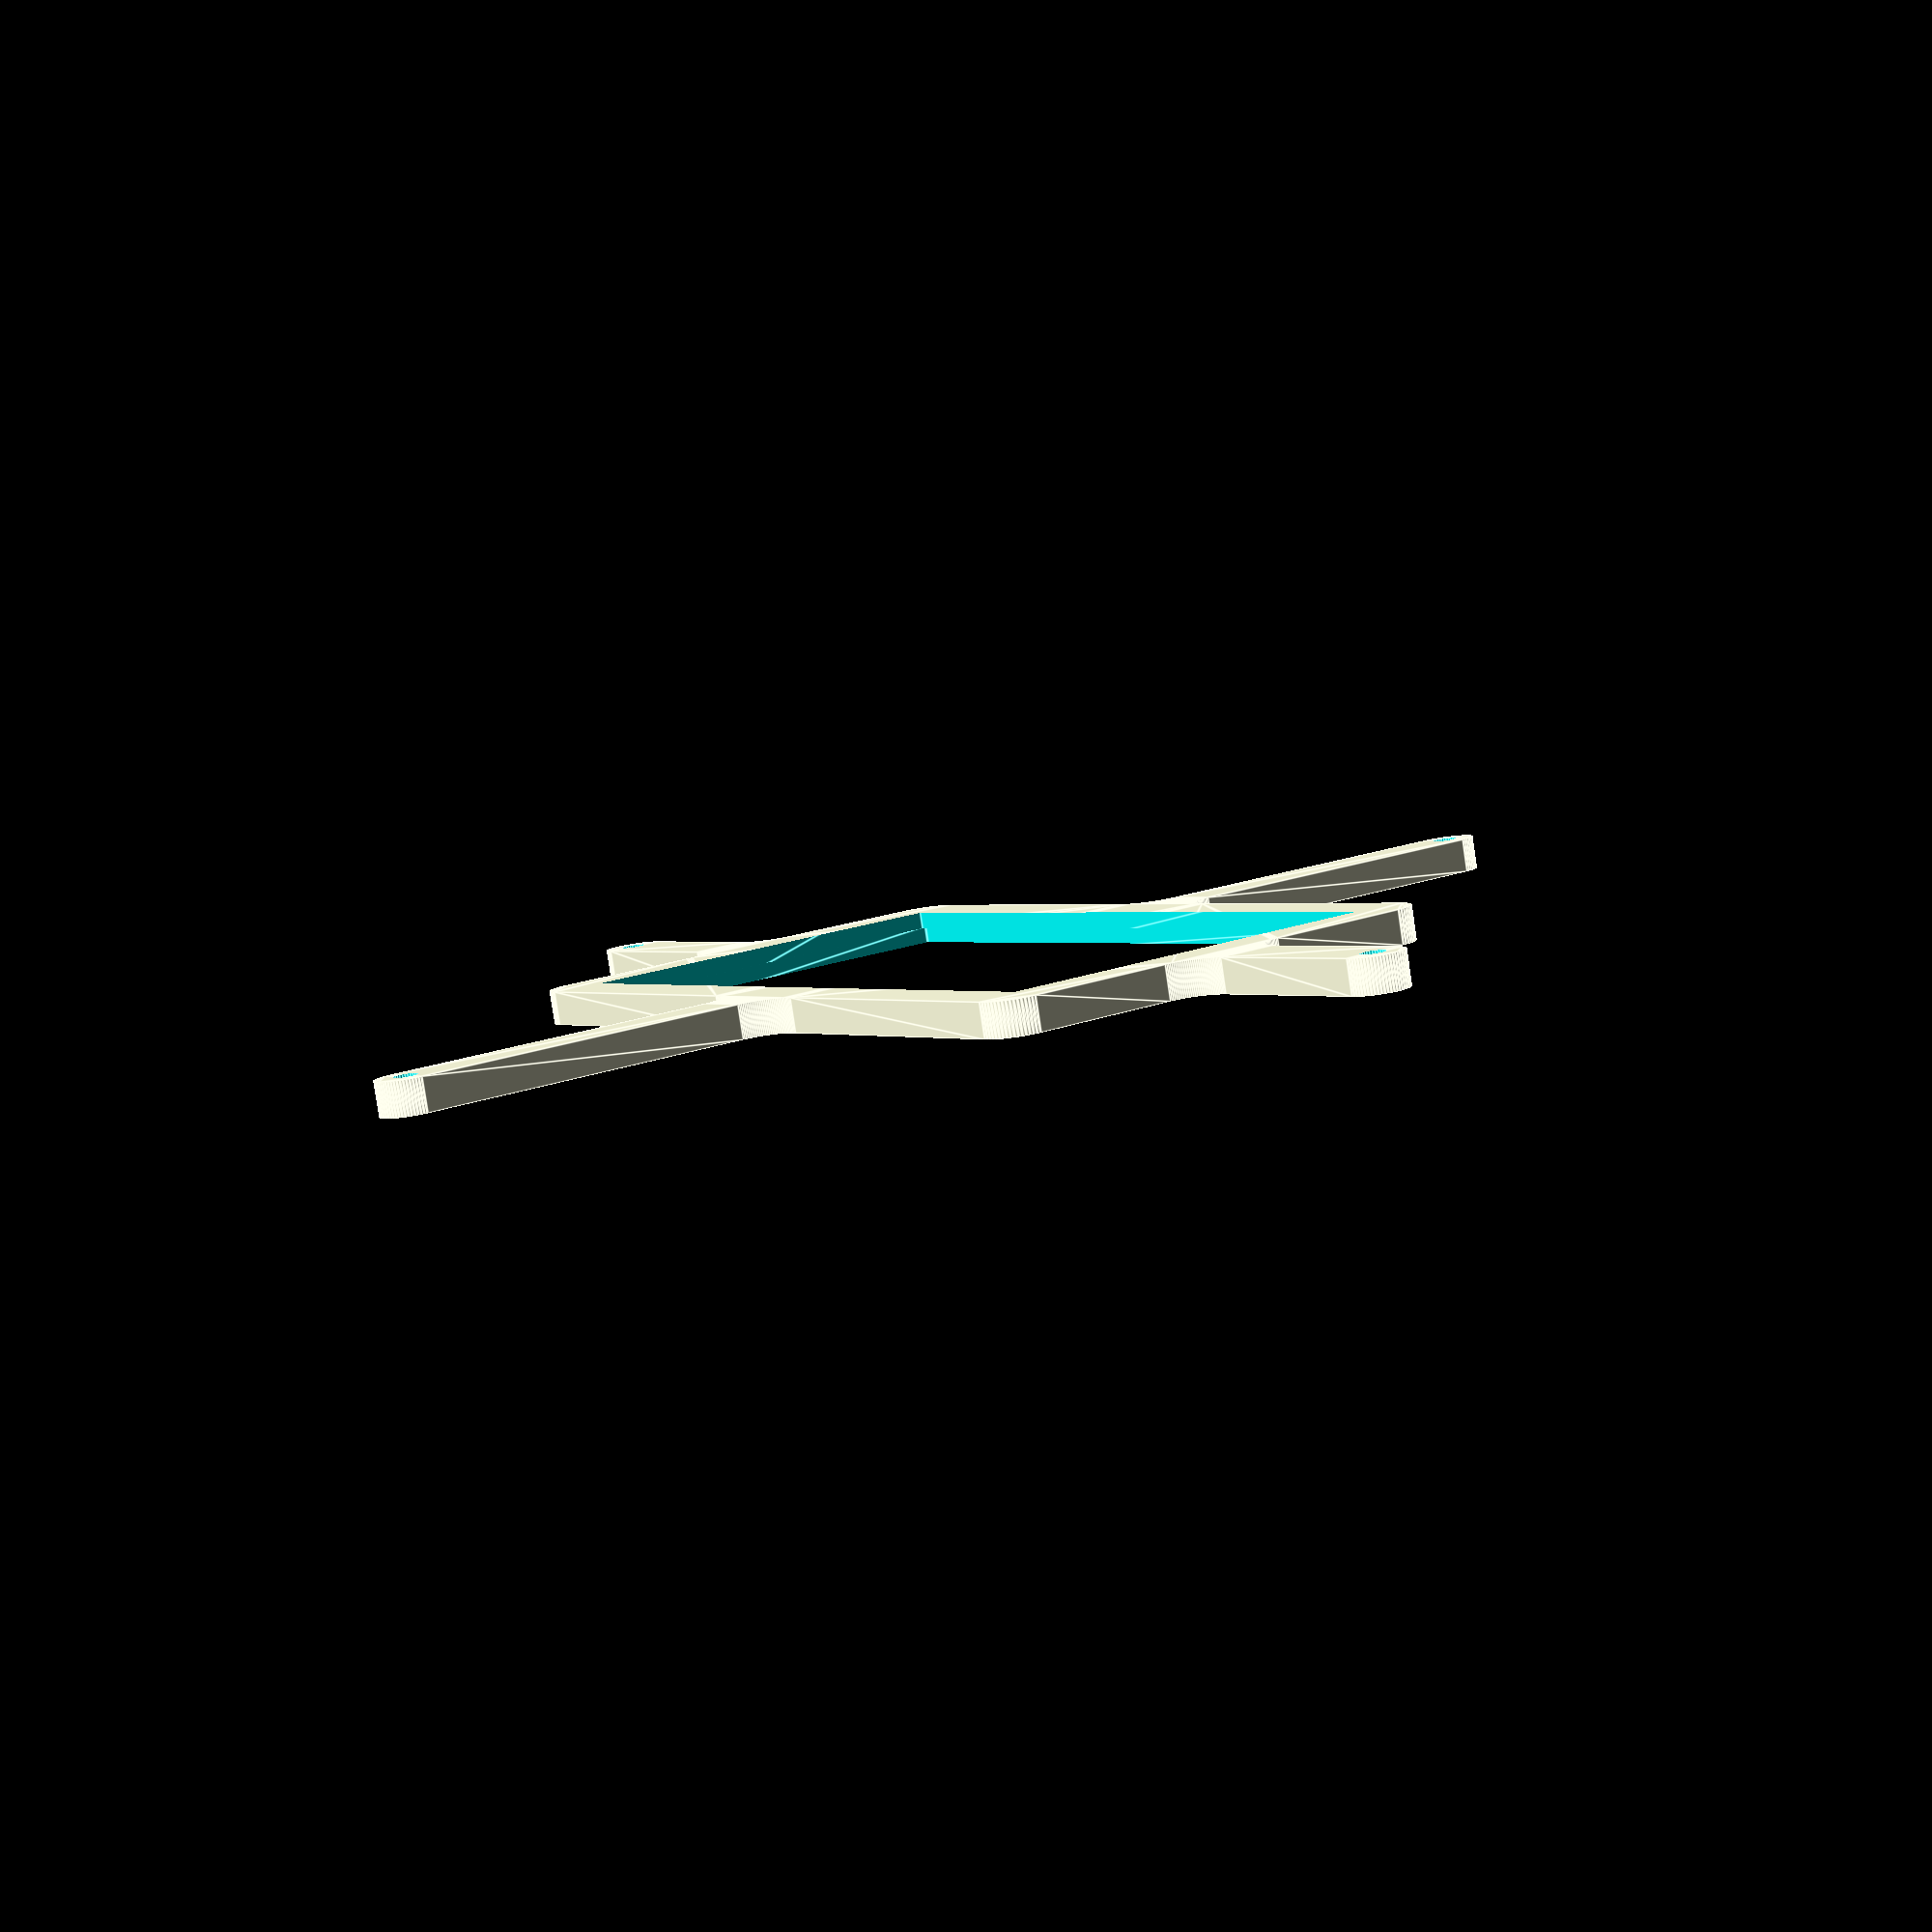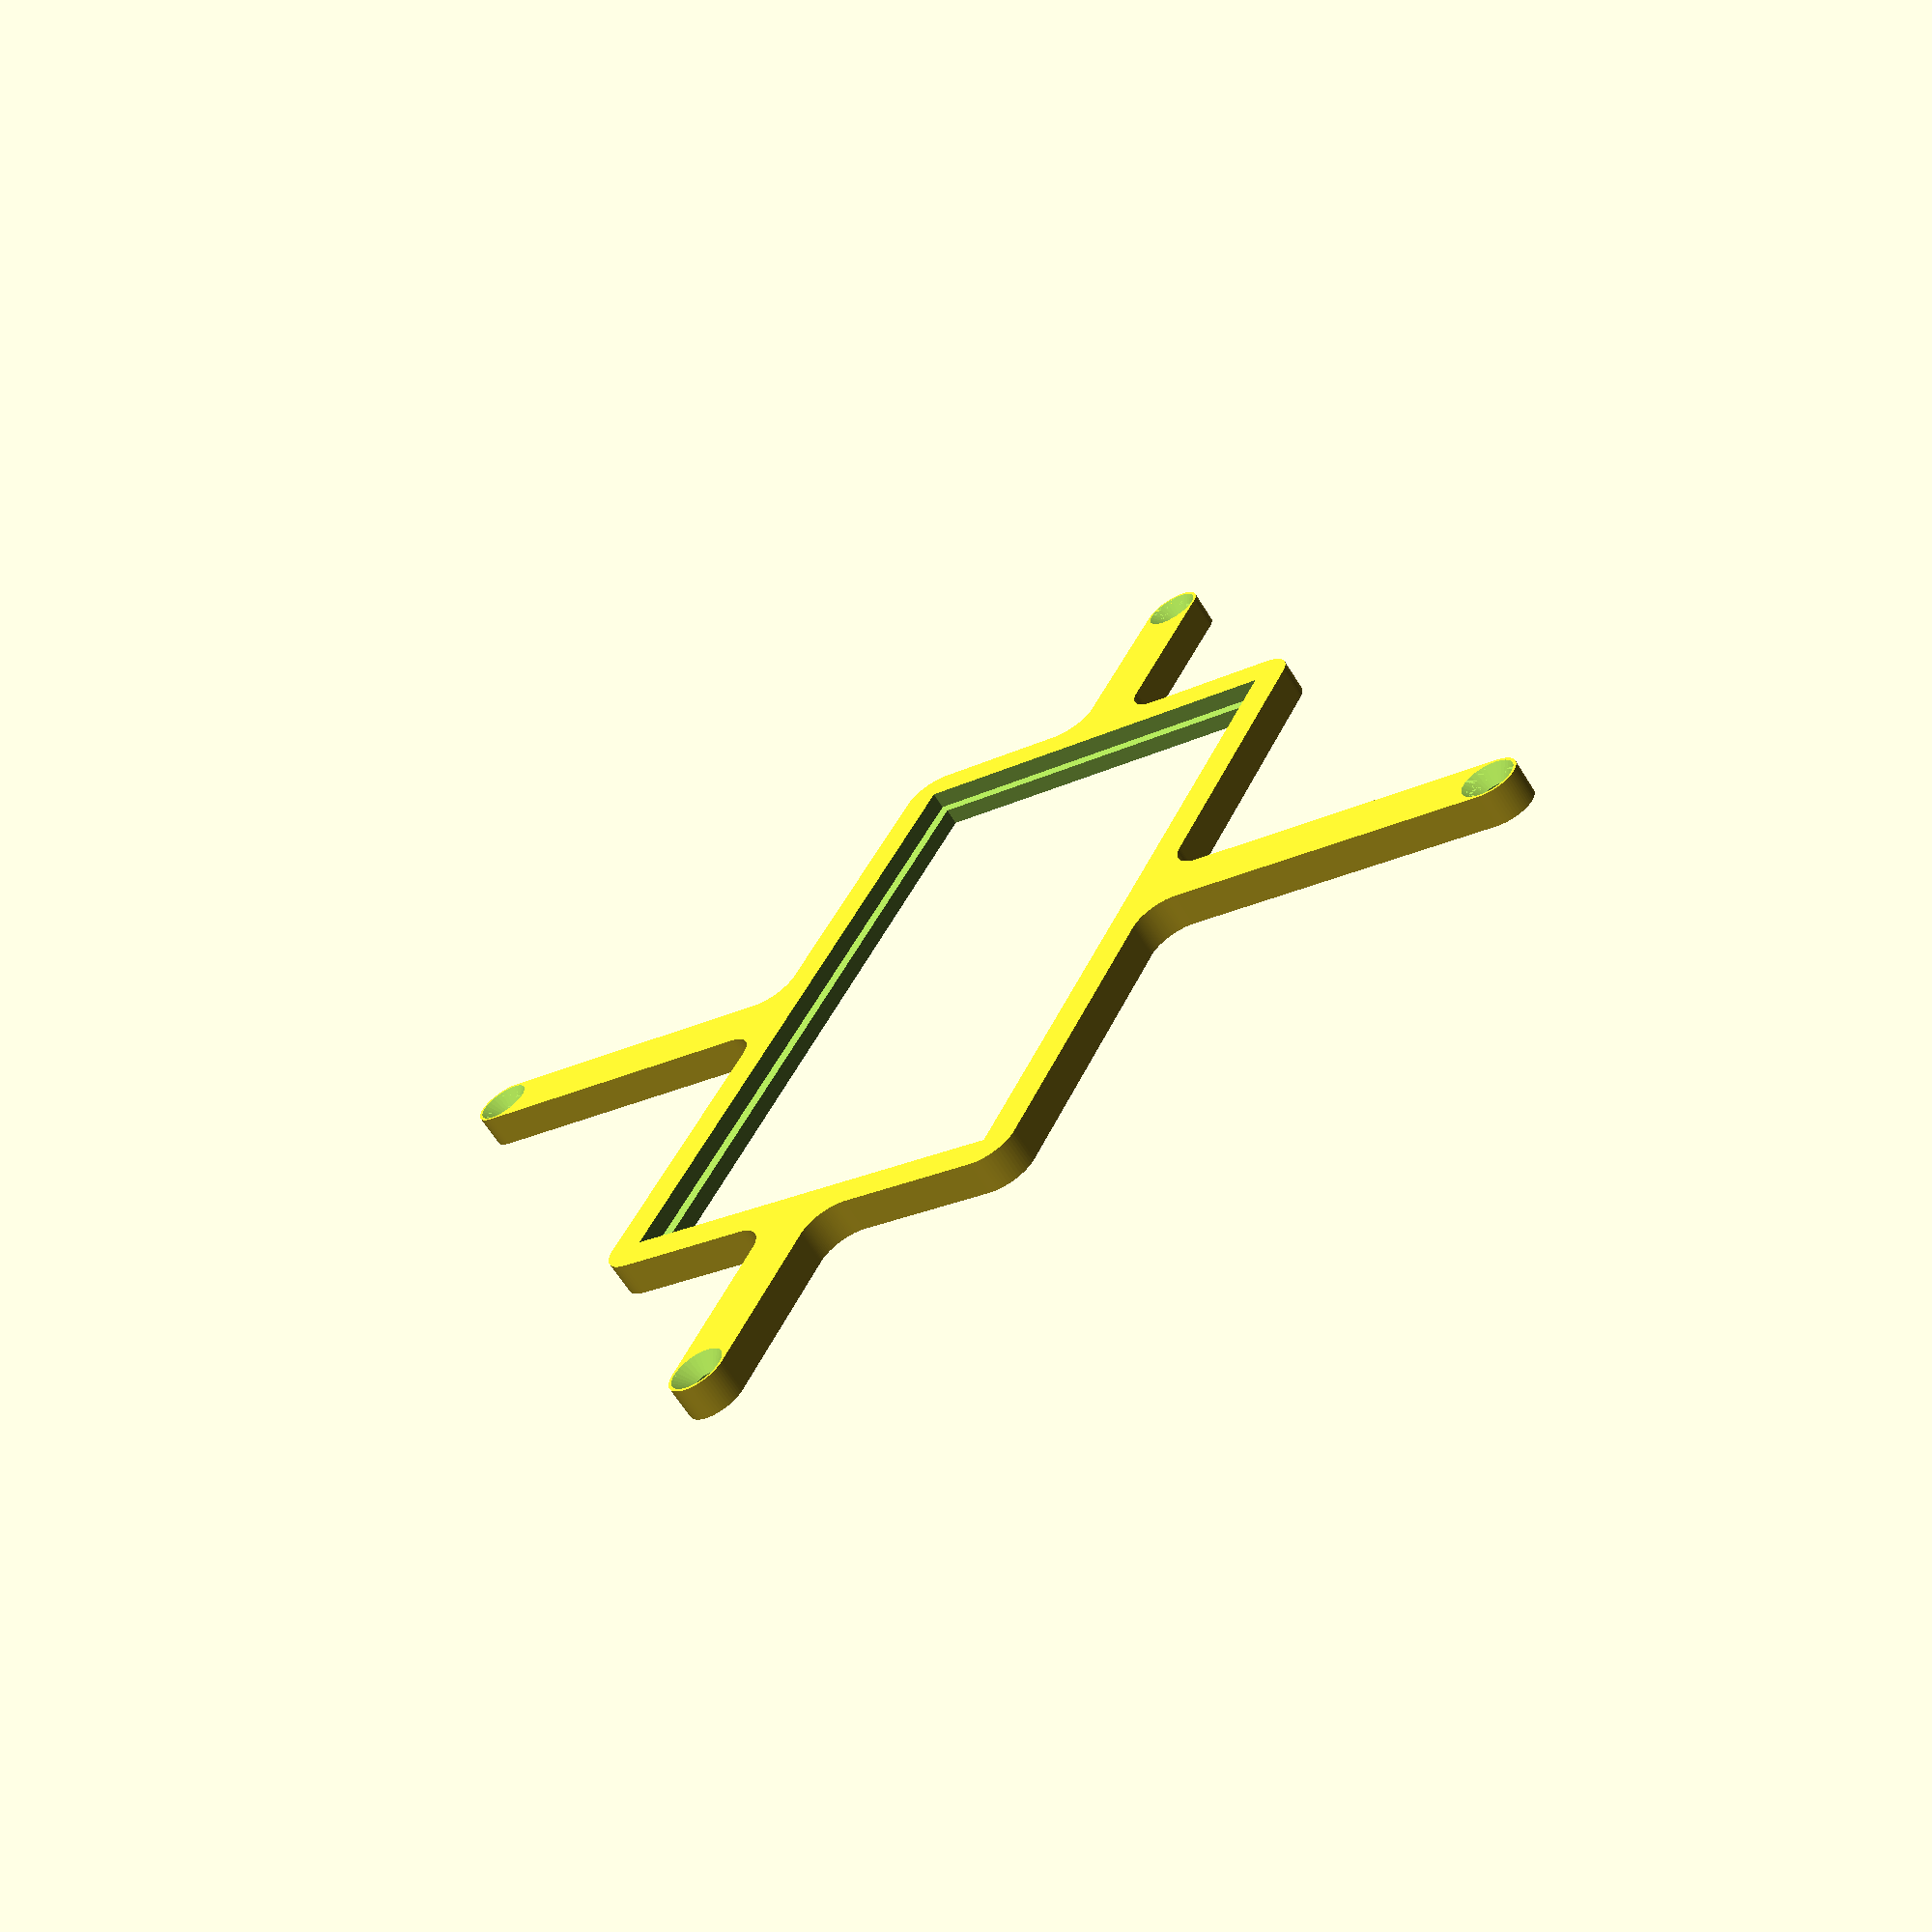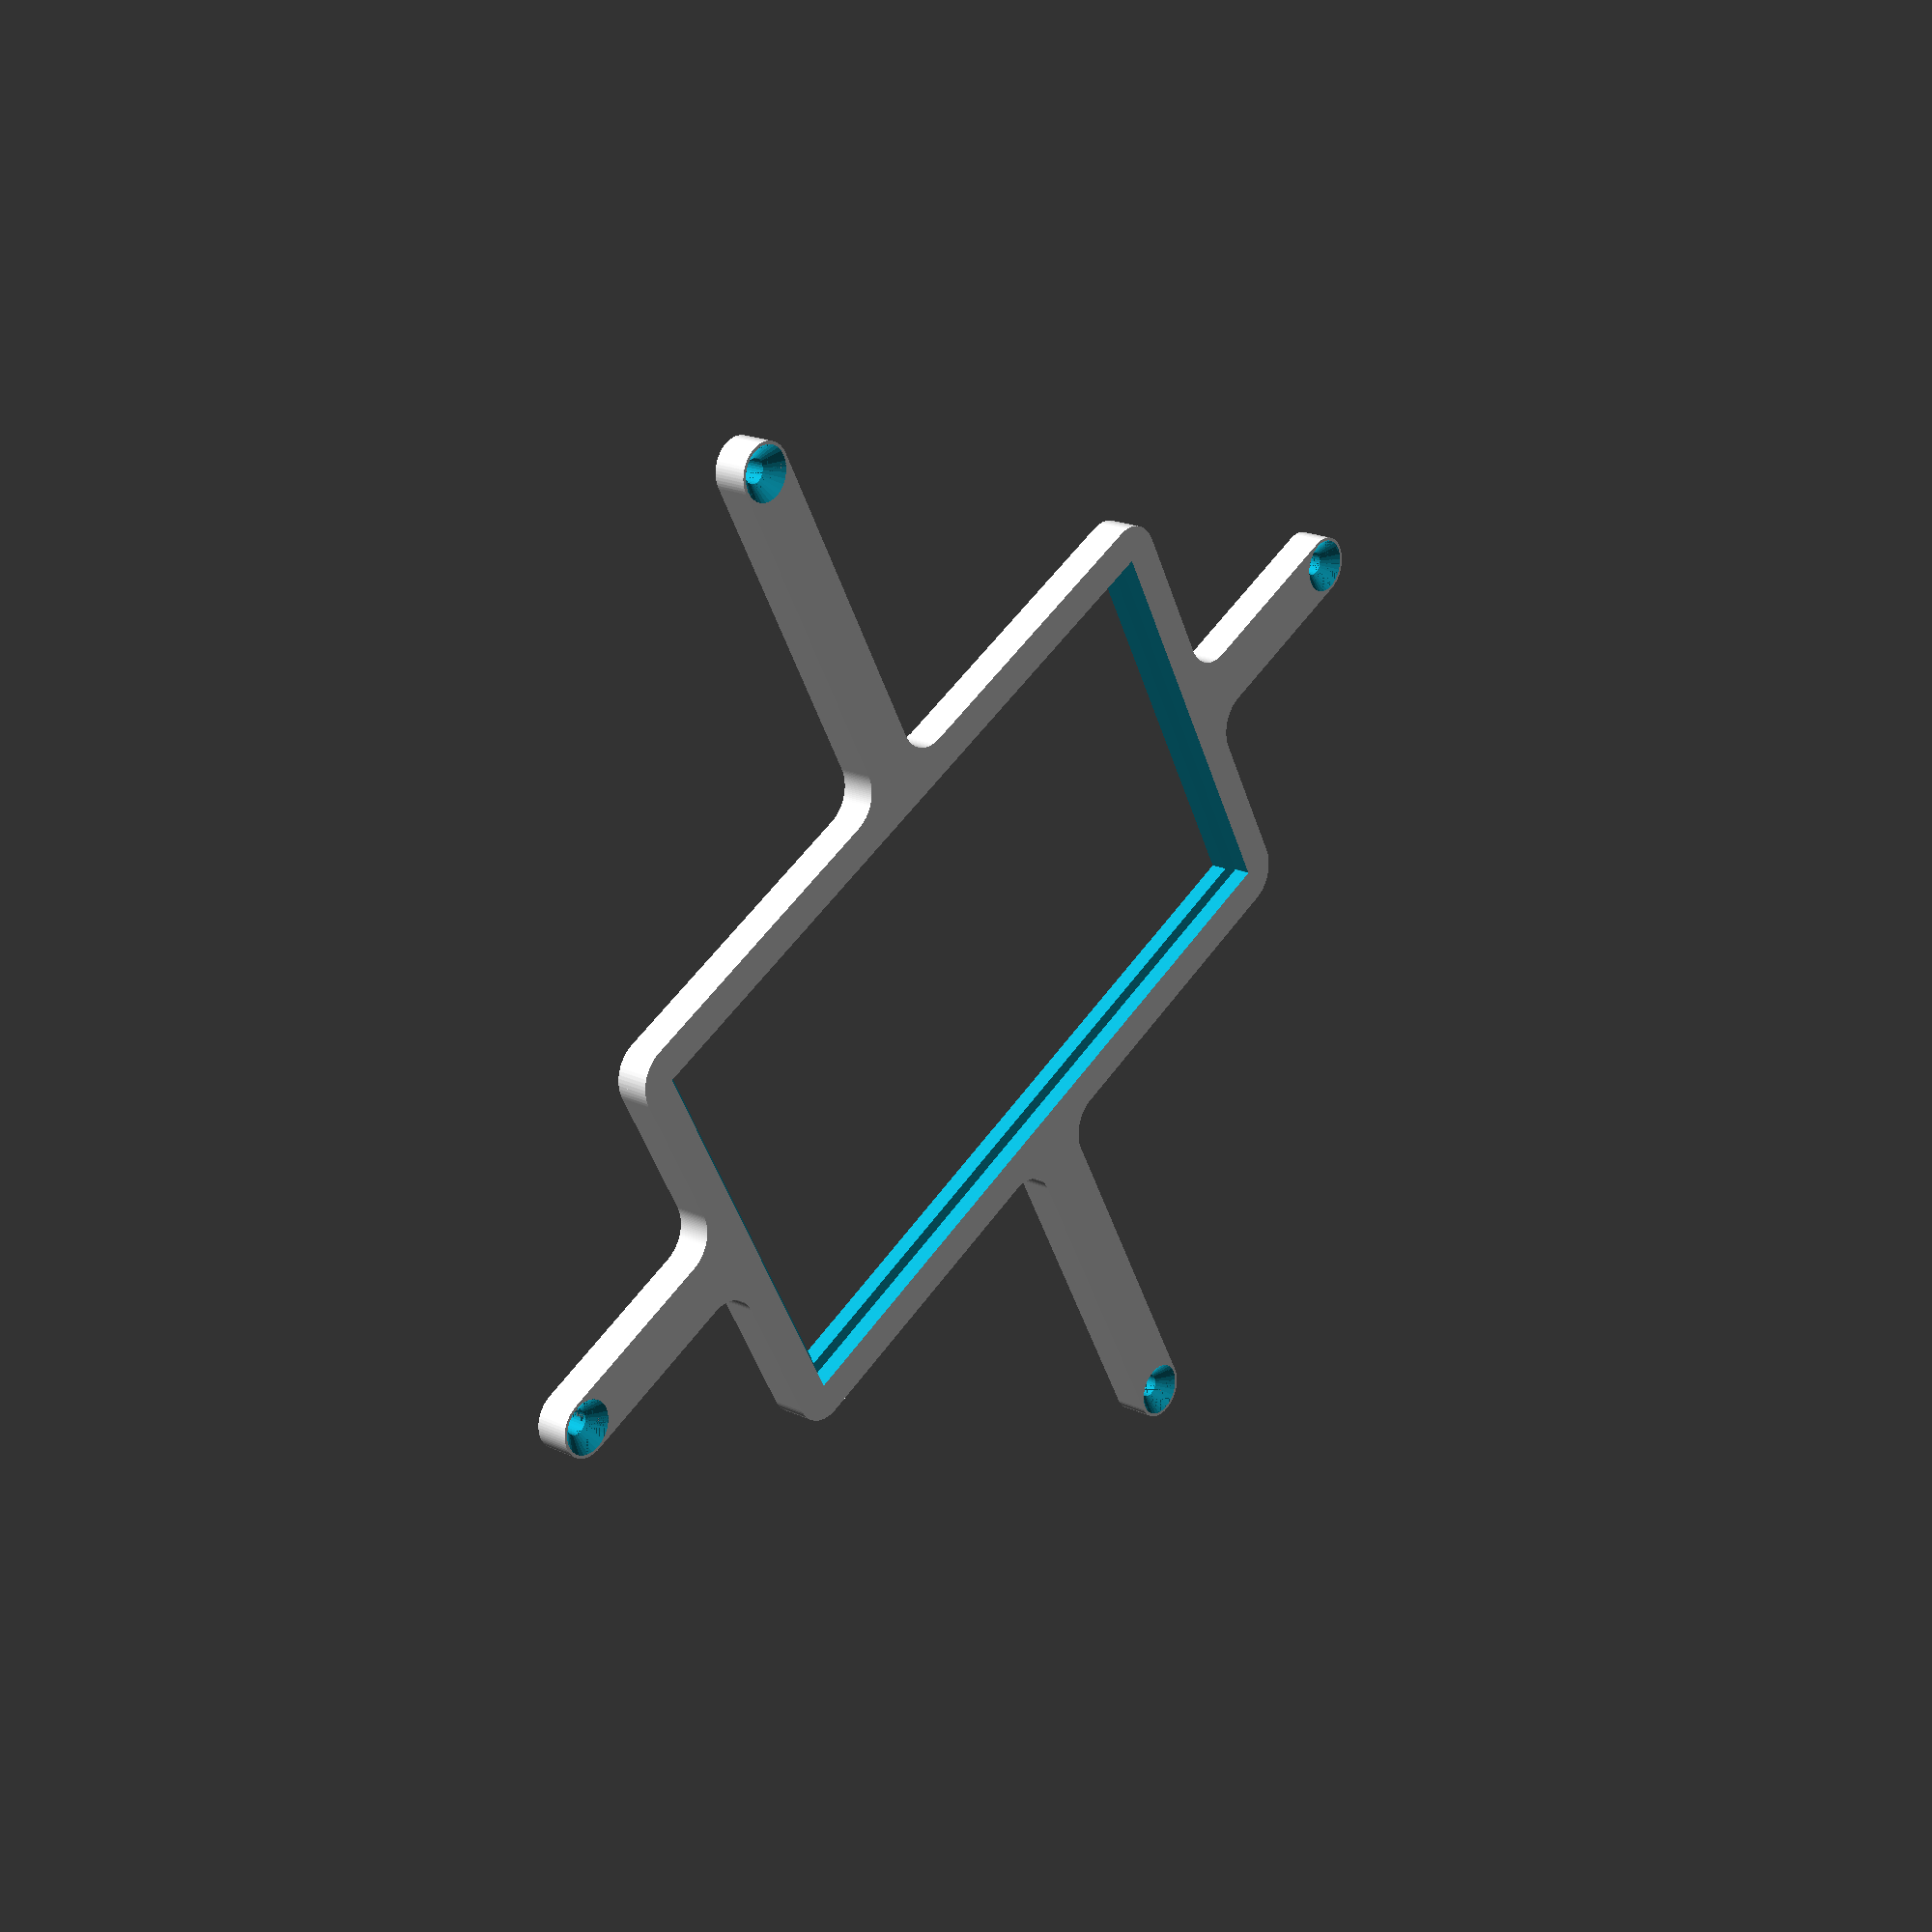
<openscad>
// Generated by SolidPython <Unknown> on 2025-04-03 15:52:19


scale(v = 0.0000010000) {
	translate(v = [-150500000, -83500000, 0]) {
		difference() {
			linear_extrude(convexity = 10, height = 2850000) {
				polygon(points = [[148056977.0234655440, 30476584.0577141158], [148056982.6943424046, 30476560.1787743717], [148098703.2653189600, 30310002.3230493478], [148098709.5205063522, 30309978.5904717743], [148108507.2230444551, 30274574.2427554689], [148108521.4709296525, 30274527.2737725452], [148120044.5807095170, 30239646.3226208128], [148120052.5648249388, 30239623.1145078205], [148177897.7645663321, 30077956.6114433296], [148177906.3158326745, 30077933.6062601879], [148191127.0726734400, 30043660.0829397775], [148191145.8557165861, 30043614.7366623059], [148206032.4096572101, 30010031.2090924978], [148206042.6301197708, 30010008.8953130729], [148279455.3777314126, 29854790.6817086488], [148279466.1427233517, 29854768.6254724227], [148295982.6307508349, 29821955.9993140288], [148296005.7680609226, 29821912.7124514543], [148314112.4005101025, 29789950.0361925922], [148314124.7588911951, 29789928.8316406310], [148402398.0494816899, 29642653.7437451966], [148402410.9245264530, 29642632.8488695025], [148422064.0809329748, 29611597.1233984865], [148422091.3496850729, 29611556.3128269538], [148443243.6838735342, 29581522.3059251010], [148443258.0611552000, 29581502.4148120284], [148545541.7746811807, 29443588.7922304347], [148545556.6357850432, 29443569.2599443458], [148568157.1899307072, 29414609.3261634819], [148568188.3275118172, 29414571.3849111088], [148592182.6548991799, 29386755.2912695967], [148592198.9126203358, 29386736.9051577039], [148707508.0010064542, 29259512.9314668253], [148707524.7050488591, 29259494.9498769343], [148732855.0012419522, 29232889.7077803165], [148732889.7077801526, 29232855.0012421012], [148759494.9498767257, 29207524.7050490454], [148759512.9314666390, 29207508.0010066442], [148886736.9051582813, 29092198.9126198553], [148886755.2912701666, 29092182.6548987031], [148914571.3849111497, 29068188.3275117651], [148914609.3261635303, 29068157.1899306439], [148943569.2599440515, 29045556.6357852630], [148943588.7922301292, 29045541.7746814080], [149081502.4148116112, 28943258.0611555018], [149081522.3059246838, 28943243.6838738322], [149111556.3128272891, 28922091.3496848457], [149111597.1233988106, 28922064.0809327476], [149142632.8488695323, 28902410.9245264046], [149142653.7437452376, 28902398.0494816527], [149289928.8316405118, 28814124.7588912435], [149289950.0361924767, 28814112.4005101360], [149321912.7124513090, 28796005.7680609711], [149321955.9993138909, 28795982.6307508834], [149354768.6254729629, 28779466.1427230723], [149354790.6817091703, 28779455.3777311444], [149510008.8953127563, 28706042.6301198788], [149510031.2090921998, 28706032.4096572995], [149543614.7366623282, 28691145.8557165489], [149543660.0829397738, 28691127.0726734176], [149577933.6062598825, 28677906.3158327639], [149577956.6114430428, 28677897.7645664178], [149739623.1145080626, 28620052.5648248382], [149739646.3226210475, 28620044.5807094276], [149774527.2737723887, 28608521.4709297046], [149774574.2427553236, 28608507.2230444998], [149809978.5904716551, 28598709.5205063745], [149810002.3230492175, 28598703.2653189749], [149976560.1787742972, 28556982.6943424195], [149976584.0577140450, 28556977.0234655775], [150012426.5098201334, 28548928.3316928148], [150012474.6491715312, 28548918.7561804652], [150048668.8580611646, 28542638.4651764482], [150048693.0894754827, 28542634.5663088709], [150218538.2546602488, 28517440.4160025753], [150218562.5744594932, 28517437.1129779406], [150255021.3451131284, 28512940.3525138088], [150255070.1912247241, 28512935.5415917300], [150291705.6912702620, 28510233.1447573304], [150291730.1881595254, 28510231.6397578046], [150463226.9610164762, 28501806.5435617119], [150463251.4874622822, 28501805.6401992217], [150499975.4587714672, 28500904.1173052117], [150500024.5412285328, 28500904.1173052117], [150536748.5125377178, 28501805.6401992217], [150536773.0389835238, 28501806.5435617119], [150708269.8118404746, 28510231.6397578046], [150708294.3087297380, 28510233.1447573304], [150744929.8087752759, 28512935.5415917300], [150744978.6548868716, 28512940.3525138088], [150781437.4255405068, 28517437.1129779406], [150781461.7453397512, 28517440.4160025753], [150951306.9105245173, 28542634.5663088709], [150951331.1419388354, 28542638.4651764482], [150987525.3508284688, 28548918.7561804652], [150987573.4901798666, 28548928.3316928148], [151023415.9422859550, 28556977.0234655775], [151023439.8212257028, 28556982.6943424195], [151189997.6769507825, 28598703.2653189749], [151190021.4095283449, 28598709.5205063745], [151225425.7572446764, 28608507.2230444998], [151225472.7262276113, 28608521.4709297046], [151260353.6773789525, 28620044.5807094276], [151260376.8854919374, 28620052.5648248382], [151422043.3885569572, 28677897.7645664178], [151422066.3937401175, 28677906.3158327639], [151456339.9170602262, 28691127.0726734176], [151456385.2633376718, 28691145.8557165489], [151489968.7909078002, 28706032.4096572995], [151489991.1046872437, 28706042.6301198788], [151645209.3182908297, 28779455.3777311444], [151645231.3745270371, 28779466.1427230723], [151678044.0006861091, 28795982.6307508834], [151678087.2875486910, 28796005.7680609711], [151710049.9638075233, 28814112.4005101360], [151710071.1683594882, 28814124.7588912435], [151857346.2562547624, 28902398.0494816527], [151857367.1511304677, 28902410.9245264046], [151888402.8766011894, 28922064.0809327476], [151888443.6871727109, 28922091.3496848457], [151918477.6940753162, 28943243.6838738322], [151918497.5851883888, 28943258.0611555018], [152056411.2077698708, 29045541.7746814080], [152056430.7400559485, 29045556.6357852630], [152085390.6738364697, 29068157.1899306439], [152085428.6150888503, 29068188.3275117651], [152113244.7087298334, 29092182.6548987031], [152113263.0948417187, 29092198.9126198553], [152240487.0685333610, 29207508.0010066442], [152240505.0501232743, 29207524.7050490454], [152267110.2922198474, 29232855.0012421012], [152267144.9987580478, 29232889.7077803165], [152292475.2949511409, 29259494.9498769343], [152292491.9989935458, 29259512.9314668253], [152407801.0873796642, 29386736.9051577039], [152407817.3451008201, 29386755.2912695967], [152431811.6724881828, 29414571.3849111088], [152431842.8100692928, 29414609.3261634819], [152454443.3642149568, 29443569.2599443458], [152454458.2253188193, 29443588.7922304347], [152556741.9388448000, 29581502.4148120284], [152556756.3161264658, 29581522.3059251010], [152577908.6503149271, 29611556.3128269538], [152577935.9190670252, 29611597.1233984865], [152597589.0754735470, 29642632.8488695025], [152597601.9505183101, 29642653.7437451966], [152685875.2411088049, 29789928.8316406310], [152685887.5994898975, 29789950.0361925922], [152703994.2319390774, 29821912.7124514543], [152704017.3692491651, 29821955.9993140288], [152720533.8572766483, 29854768.6254724227], [152720544.6222685874, 29854790.6817086488], [152793957.3698802292, 30010008.8953130729], [152793967.5903427899, 30010031.2090924978], [152808854.1442834139, 30043614.7366623059], [152808872.9273265600, 30043660.0829397775], [152822093.6841673255, 30077933.6062601879], [152822102.2354336679, 30077956.6114433296], [152879947.4351749718, 30239623.1145075597], [152879955.4192903936, 30239646.3226205520], [152891478.5290704072, 30274527.2737727761], [152891492.7769556046, 30274574.2427556999], [152901290.4794936180, 30309978.5904715657], [152901296.7346810102, 30310002.3230491392], [152943017.3056575954, 30476560.1787743717], [152943022.9765344560, 30476584.0577141158], [152951071.6683072150, 30512426.5098201632], [152951081.2438195646, 30512474.6491715610], [152957361.5348234773, 30548668.8580606692], [152957365.4336910546, 30548693.0894749723], [152982570.6354283094, 30718612.7573554590], [152982573.9323061407, 30718637.0273280442], [152987063.3369316459, 30755021.1230143942], [152987068.1429094076, 30755069.8687484376], [152989770.5278793275, 30791630.1516832411], [152989772.0340961814, 30791654.5982020833], [152998178.6502346396, 30962076.8715436198], [152998179.5610017180, 30962101.4981856756], [152999999.6963495016, 31035943.3814668283], [153000000.0000000000, 31035968.0230737589], [153000000.0000000000, 59700987.7275381312], [153003612.7277498245, 59848153.9405248761], [153014441.3045314550, 59994953.3743186593], [153032459.9446268082, 60141044.6486855820], [153057625.2395538986, 60286075.8169510886], [153089876.5639129281, 60429697.4863269404], [153129136.2214384377, 60571563.6596314088], [153175309.6321770549, 60711332.5688278750], [153228285.5603378415, 60848667.4983713627], [153287936.3822694123, 60983237.5963868797], [153354118.3939175010, 61114718.6717225313], [153426672.1570187807, 61242793.9749505892], [153505422.8832032382, 61367154.9614480287], [153590180.8550735414, 61487502.0347052813], [153680741.8832514882, 61603545.2680816874], [153776887.7982884645, 61715005.1032644063], [153878386.9762528837, 61821613.0237468034], [153984994.8967358172, 61923112.2017117441], [154096454.7319183052, 62019258.1167484969], [154212497.9652945697, 62109819.1449263543], [154332845.0385519266, 62194577.1167967245], [154457206.0250494778, 62273327.8429812640], [154585281.3282774985, 62345881.6060825214], [154716762.4036130011, 62412063.6177305207], [154851332.5016287267, 62471714.4396622032], [154988667.4311723113, 62524690.3678230122], [155128436.3403685391, 62570863.7785615325], [155270302.5136731565, 62610123.4360871166], [155413924.1830489039, 62642374.7604461089], [155558955.3513142467, 62667540.0553731695], [155705046.6256814897, 62685558.6954685897], [155851846.0594746768, 62696387.2722501606], [155999012.2724624872, 62700000.0000000000], [181963182.6128612757, 62700000.0000000000], [181963207.1540897787, 62700000.3011813015], [182036748.5125377178, 62701805.6401992142], [182036773.0389835238, 62701806.5435617045], [182257278.3820050359, 62712639.2764216810], [182257302.8788942993, 62712640.7814212143], [182293938.3789401054, 62715343.1782556325], [182293987.2250517011, 62715347.9891777113], [182330445.9957054853, 62719844.7496418655], [182330470.3155047297, 62719848.0526665002], [182548852.0715324283, 62752241.9261072278], [182548876.3029467463, 62752245.8249747977], [182585070.5118364990, 62758526.1159788370], [182585118.6511878967, 62758535.6914911866], [182620961.1032942533, 62766584.3832640052], [182620984.9822340012, 62766590.0541408509], [182835140.0155776143, 62820233.0974527746], [182835163.7481551766, 62820239.3526401743], [182870568.0958718359, 62830037.0551783741], [182870615.0648547709, 62830051.3030635789], [182905496.0160063505, 62841574.4128433838], [182905519.2241193056, 62841582.3969587907], [183113385.1047393084, 62915957.9983107001], [183113408.1099224389, 62915966.5495770499], [183147681.6332429349, 62929187.3064178526], [183147726.9795204103, 62929206.0894609839], [183181310.5070899725, 62944092.6434014887], [183181332.8208693862, 62944102.8638640717], [183380907.6867039800, 63038494.7455570623], [183380929.7429401875, 63038505.5105489865], [183413742.3690991402, 63055021.9985767305], [183413785.6559617221, 63055045.1358868182], [183445748.3322205544, 63073151.7683359683], [183445769.5367724895, 63073164.1267170757], [183635131.3727644980, 63186663.2433303446], [183635152.2676401734, 63186676.1183750927], [183666187.9931111336, 63206329.2747815773], [183666228.8036826849, 63206356.5435336828], [183696262.8105848432, 63227508.8777223602], [183696282.7016979158, 63227523.2550040260], [183873607.8498517275, 63359036.5480000451], [183873627.3821378052, 63359051.4091039002], [183902587.3159182370, 63381651.9632492214], [183902625.2571706176, 63381683.1008303389], [183930441.3508123159, 63405677.4282178953], [183930459.7369242311, 63405693.6859390512], [184094040.4591263533, 63553954.6104130521], [184094058.4407162070, 63553971.3144554570], [184120663.6828130782, 63579301.6106488034], [184120698.3893513083, 63579336.3171870112], [184146028.6855441928, 63605941.5592833757], [184146045.3895865679, 63605959.5408732668], [184294306.3140611947, 63769540.2630760521], [184294322.5717823505, 63769558.6491879448], [184318316.8991697431, 63797374.7428294867], [184318348.0367508531, 63797412.6840818599], [184340948.5908959508, 63826372.6178620085], [184340963.4519998133, 63826392.1501481012], [184472476.7449957728, 64003717.2983017936], [184472491.1222774386, 64003737.1894148663], [184493643.4564664364, 64033771.1963174939], [184493670.7252185345, 64033812.0068890229], [184513323.8816250265, 64064847.7323599830], [184513336.7566697598, 64064868.6272356808], [184626835.8732828498, 64254230.4632273614], [184626848.2316639423, 64254251.6677793264], [184644954.8641131520, 64286214.3440382481], [184644978.0014232397, 64286257.6309008226], [184661494.4894509017, 64319070.2570595890], [184661505.2544428408, 64319092.3132958114], [184755897.1361360550, 64518667.1791308224], [184755907.3565986156, 64518689.4929102436], [184770793.9105390310, 64552273.0204796344], [184770812.6935821772, 64552318.3667571098], [184784033.4504230022, 64586591.8900776431], [184784042.0016893148, 64586614.8952607810], [184858417.6030411124, 64794480.7758804187], [184858425.5871565342, 64794503.9839934185], [184869948.6969364285, 64829384.9351452142], [184869962.9448215961, 64829431.9041281343], [184879760.6473598480, 64864836.2518448830], [184879766.9025472403, 64864859.9844224527], [184933409.9458591640, 65079015.0177661330], [184933415.6167359948, 65079038.8967058808], [184941464.3085087836, 65114881.3488119766], [184941473.8840211332, 65114929.4881633744], [184947754.1750251353, 65151123.6970529258], [184947758.0738927126, 65151147.9284672290], [184980151.9473335743, 65369529.6844959706], [184980155.2503582239, 65369554.0042952299], [184984652.0108222961, 65406012.7749482095], [184984656.8217443824, 65406061.6210598052], [184987359.2185787559, 65442697.1211051866], [184987360.7235782743, 65442721.6179944649], [184998193.4564382732, 65663226.9610164911], [184998194.3598007560, 65663251.4874622896], [184999999.6988186836, 65736792.8459105194], [185000000.0000000000, 65736817.3871390447], [185000000.0000000000, 78000987.7275375277], [185003612.7277498245, 78148153.9405251741], [185014441.3045314252, 78294953.3743186593], [185032459.9446268678, 78441044.6486858875], [185057625.2395538688, 78586075.8169510961], [185089876.5639128387, 78729697.4863266945], [185129136.2214384377, 78871563.6596313268], [185175309.6321770847, 79011332.5688279122], [185228285.5603377223, 79148667.4983710498], [185287936.3822695315, 79283237.5963871032], [185354118.3939175606, 79414718.6717225909], [185426672.1570188105, 79542793.9749506563], [185505422.8832031488, 79667154.9614479542], [185590180.8550735116, 79787502.0347052813], [185680741.8832515478, 79903545.2680817544], [185776887.7982884049, 80015005.1032643318], [185878386.9762530327, 80121613.0237469524], [185984994.8967356682, 80223112.2017116100], [186096454.7319182456, 80319258.1167484522], [186212497.9652947187, 80409819.1449264735], [186332845.0385520458, 80494577.1167968363], [186457206.0250493288, 80573327.8429811895], [186585281.3282774091, 80645881.6060824543], [186716762.4036129117, 80712063.6177304685], [186851332.5016289353, 80771714.4396622926], [186988667.4311720729, 80824690.3678229153], [187128436.3403686881, 80870863.7785615623], [187270302.5136733055, 80910123.4360871613], [187413924.1830489039, 80942374.7604461163], [187558955.3513141274, 80967540.0553731471], [187705046.6256813407, 80985558.6954685748], [187851846.0594748259, 80996387.2722501755], [187999012.2724624872, 81000000.0000000000], [202964031.9769260883, 81000000.0000000000], [202964056.6185330153, 81000000.3036504984], [203037898.5018147826, 81001820.4389982969], [203037923.1284568310, 81001821.3497653753], [203208345.4017981589, 81010227.9659038335], [203208369.8483169973, 81010229.4721206874], [203244930.1312516332, 81012931.8570905924], [203244978.8769856691, 81012936.6630683690], [203281362.9726715982, 81017426.0676938146], [203281387.2426441908, 81017429.3645716459], [203451306.9105246663, 81042634.5663088858], [203451331.1419389844, 81042638.4651764631], [203487525.3508282900, 81048918.7561804354], [203487573.4901797175, 81048928.3316927850], [203523415.9422862530, 81056977.0234656483], [203523439.8212260008, 81056982.6943424940], [203689997.6769503355, 81098703.2653188556], [203690021.4095278978, 81098709.5205062479], [203725425.7572444081, 81108507.2230444252], [203725472.7262273431, 81108521.4709296227], [203760353.6773790419, 81120044.5807094723], [203760376.8854920268, 81120052.5648248941], [203922043.3885568678, 81177897.7645664066], [203922066.3937399983, 81177906.3158327490], [203956339.9170604944, 81191127.0726735443], [203956385.2633379698, 81191145.8557166755], [203989968.7909074426, 81206032.4096571207], [203989991.1046868563, 81206042.6301196963], [204145209.3182907701, 81279455.3777311146], [204145231.3745269775, 81279466.1427230537], [204178044.0006864667, 81295982.6307510585], [204178087.2875490189, 81296005.7680611461], [204210049.9638073444, 81314112.4005100280], [204210071.1683593392, 81314124.7588911355], [204357346.2562547922, 81402398.0494816452], [204357367.1511304677, 81402410.9245263934], [204388402.8766011596, 81422064.0809327215], [204388443.6871727109, 81422091.3496848196], [204418477.6940752566, 81443243.6838737726], [204418497.5851883292, 81443258.0611554384], [204556411.2077699602, 81545541.7746814638], [204556430.7400560379, 81545556.6357853264], [204585390.6738363802, 81568157.1899305582], [204585428.6150887609, 81568188.3275116682], [204613244.7087302208, 81592182.6548990011], [204613263.0948421061, 81592198.9126201570], [204740487.0685333312, 81707508.0010065883], [204740505.0501232147, 81707524.7050489932], [204767110.2922197580, 81732855.0012420416], [204767144.9987579584, 81732889.7077802569], [204792475.2949510217, 81759494.9498767853], [204792491.9989933968, 81759512.9314666688], [204907801.0873798430, 81886736.9051578939], [204907817.3451009989, 81886755.2912697941], [204931811.6724883318, 81914571.3849112540], [204931842.8100694418, 81914609.3261636198], [204954443.3642146587, 81943569.2599439472], [204954458.2253185511, 81943588.7922300398], [205056741.9388445318, 82081502.4148116410], [205056756.3161261976, 82081522.3059247136], [205077908.6503151059, 82111556.3128272295], [205077935.9190672040, 82111597.1233987659], [205097589.0754736662, 82142632.8488696814], [205097601.9505184293, 82142653.7437453717], [205185875.2411091328, 82289928.8316411823], [205185887.5994902253, 82289950.0361931473], [205203994.2319389284, 82321912.7124511451], [205204017.3692490160, 82321955.9993137121], [205220533.8572768867, 82354768.6254729033], [205220544.6222688258, 82354790.6817091256], [205293957.3698801398, 82510008.8953128010], [205293967.5903427005, 82510031.2090922296], [205308854.1442833543, 82543614.7366621345], [205308872.9273265004, 82543660.0829396099], [205322093.6841671467, 82577933.6062596738], [205322102.2354334593, 82577956.6114428192], [205379947.4351751208, 82739623.1145079732], [205379955.4192905426, 82739646.3226209581], [205391478.5290703773, 82774527.2737726718], [205391492.7769555748, 82774574.2427556068], [205401290.4794937372, 82809978.5904721171], [205401296.7346811295, 82810002.3230496794], [205443017.3056575060, 82976560.1787739843], [205443022.9765343666, 82976584.0577137321], [205451071.6683072150, 83012426.5098202974], [205451081.2438195646, 83012474.6491716951], [205457361.5348235369, 83048668.8580610305], [205457365.4336911142, 83048693.0894753337], [205482559.5839974284, 83218538.2546603382], [205482562.8870220780, 83218562.5744595975], [205487059.6474861503, 83255021.3451128900], [205487064.4584082365, 83255070.1912244856], [205489766.8552426696, 83291705.6912700534], [205489768.3602421880, 83291730.1881593317], [205498193.4564382732, 83463226.9610165507], [205498194.3598007560, 83463251.4874623567], [205499095.8826947808, 83499975.4587714970], [205499095.8826947808, 83500024.5412285328], [205498194.3598007560, 83536748.5125376433], [205498193.4564382732, 83536773.0389834493], [205489768.3602421880, 83708269.8118406087], [205489766.8552426696, 83708294.3087298870], [205487064.4584082365, 83744929.8087754250], [205487059.6474861503, 83744978.6548870206], [205482562.8870220482, 83781437.4255405962], [205482559.5839974284, 83781461.7453398556], [205457365.4336911440, 83951306.9105245769], [205457361.5348235369, 83951331.1419388801], [205451081.2438195646, 83987525.3508282900], [205451071.6683072150, 83987573.4901796877], [205443022.9765343070, 84023415.9422863573], [205443017.3056574762, 84023439.8212261051], [205401296.7346811295, 84189997.6769503206], [205401290.4794937372, 84190021.4095278829], [205391492.7769555748, 84225425.7572443932], [205391478.5290703773, 84225472.7262273282], [205379955.4192905426, 84260353.6773790419], [205379947.4351751208, 84260376.8854920268], [205322102.2354335785, 84422043.3885568678], [205322093.6841672659, 84422066.3937400132], [205308872.9273264408, 84456339.9170605093], [205308854.1442833245, 84456385.2633379847], [205293967.5903428793, 84489968.7909074277], [205293957.3698803186, 84489991.1046868563], [205220544.6222688854, 84645209.3182907552], [205220533.8572769463, 84645231.3745269775], [205204017.3692489266, 84678044.0006864518], [205203994.2319388390, 84678087.2875490189], [205185887.5994899869, 84710049.9638073593], [205185875.2411088645, 84710071.1683593243], [205097601.9505183697, 84857346.2562547773], [205097589.0754736066, 84857367.1511304677], [205077935.9190672636, 84888402.8766011596], [205077908.6503151655, 84888443.6871726960], [205056756.3161262274, 84918477.6940752566], [205056741.9388445616, 84918497.5851883292], [204954458.2253185511, 85056411.2077699602], [204954443.3642146587, 85056430.7400560528], [204931842.8100694418, 85085390.6738363802], [204931811.6724883318, 85085428.6150887460], [204907817.3451009989, 85113244.7087302059], [204907801.0873798430, 85113263.0948421061], [204792491.9989933968, 85240487.0685333312], [204792475.2949510217, 85240505.0501232147], [204767144.9987579584, 85267110.2922197431], [204767110.2922197580, 85267144.9987579584], [204740505.0501232147, 85292475.2949510068], [204740487.0685333312, 85292491.9989934117], [204613263.0948421061, 85407801.0873798430], [204613244.7087302208, 85407817.3451009989], [204585428.6150887609, 85431811.6724883318], [204585390.6738363802, 85431842.8100694418], [204556430.7400560379, 85454443.3642146736], [204556411.2077699602, 85454458.2253185362], [204418497.5851883590, 85556741.9388445318], [204418477.6940752864, 85556756.3161261976], [204388443.6871727705, 85577908.6503151208], [204388402.8766012192, 85577935.9190672189], [204357367.1511303186, 85597589.0754736811], [204357346.2562546134, 85597601.9505184293], [204210071.1683588028, 85685875.2411091328], [204210049.9638068676, 85685887.5994902402], [204178087.2875488400, 85703994.2319389284], [204178044.0006862879, 85704017.3692490160], [204145231.3745270967, 85720533.8572768867], [204145209.3182908893, 85720544.6222688258], [203989991.1046872139, 85793957.3698801398], [203989968.7909077704, 85793967.5903427154], [203956385.2633378506, 85808854.1442833692], [203956339.9170603752, 85808872.9273265004], [203922066.3937403262, 85822093.6841671318], [203922043.3885571957, 85822102.2354334742], [203760376.8854920268, 85879947.4351751059], [203760353.6773790419, 85879955.4192905277], [203725472.7262273431, 85891478.5290703773], [203725425.7572444081, 85891492.7769555748], [203690021.4095278978, 85901290.4794937521], [203689997.6769503355, 85901296.7346811444], [203523439.8212261200, 85943017.3056574762], [203523415.9422863722, 85943022.9765343219], [203487573.4901796877, 85951071.6683072150], [203487525.3508282900, 85951081.2438195646], [203451331.1419388652, 85957361.5348235518], [203451306.9105245769, 85957365.4336911291], [203281387.2426442504, 85982570.6354283392], [203281362.9726716876, 85982573.9323061705], [203244978.8769856691, 85987063.3369316310], [203244930.1312516332, 85987068.1429094076], [203208369.8483168781, 85989770.5278793275], [203208345.4017980397, 85989772.0340961814], [203037923.1284568310, 85998178.6502346247], [203037898.5018147826, 85998179.5610017031], [202964056.6185330153, 85999999.6963495016], [202964031.9769260883, 86000000.0000000000], [187999012.2724624872, 86000000.0000000000], [187851846.0594748259, 86003612.7277498245], [187705046.6256813407, 86014441.3045314252], [187558955.3513141274, 86032459.9446268529], [187413924.1830489039, 86057625.2395538837], [187270302.5136733055, 86089876.5639128387], [187128436.3403686881, 86129136.2214384377], [186988667.4311720729, 86175309.6321770847], [186851332.5016289353, 86228285.5603377074], [186716762.4036129117, 86287936.3822695315], [186585281.3282774091, 86354118.3939175457], [186457206.0250493288, 86426672.1570188105], [186332845.0385520458, 86505422.8832031637], [186212497.9652947187, 86590180.8550735265], [186096454.7319182456, 86680741.8832515478], [185984994.8967356682, 86776887.7982883900], [185878386.9762530327, 86878386.9762530476], [185776887.7982884049, 86984994.8967356682], [185680741.8832515478, 87096454.7319182456], [185590180.8550735116, 87212497.9652947187], [185505422.8832031488, 87332845.0385520458], [185426672.1570188105, 87457206.0250493437], [185354118.3939175606, 87585281.3282774091], [185287936.3822695315, 87716762.4036128968], [185228285.5603377223, 87851332.5016289502], [185175309.6321770847, 87988667.4311720878], [185129136.2214384377, 88128436.3403686732], [185089876.5639128387, 88270302.5136733055], [185057625.2395538688, 88413924.1830489039], [185032459.9446268678, 88558955.3513141125], [185014441.3045314252, 88705046.6256813407], [185003612.7277498245, 88851846.0594748259], [185000000.0000000000, 88999012.2724624723], [185000000.0000000000, 101263182.6128609478], [184999999.6988186836, 101263207.1540894657], [184998194.3598007560, 101336748.5125377029], [184998193.4564382732, 101336773.0389835089], [184987360.7235782743, 101557278.3820055425], [184987359.2185787559, 101557302.8788948208], [184984656.8217443824, 101593938.3789400607], [184984652.0108222961, 101593987.2250516564], [184980155.2503581941, 101630445.9957050085], [184980151.9473335743, 101630470.3155042678], [184947758.0738926828, 101848852.0715329647], [184947754.1750251055, 101848876.3029472679], [184941473.8840211630, 101885070.5118365288], [184941464.3085088134, 101885118.6511879265], [184933415.6167359948, 101920961.1032942832], [184933409.9458591342, 101920984.9822340310], [184879766.9025471210, 102135140.0155780017], [184879760.6473597288, 102135163.7481555641], [184869962.9448216558, 102170568.0958716720], [184869948.6969364882, 102170615.0648546070], [184858425.5871565342, 102205496.0160065591], [184858417.6030411124, 102205519.2241195440], [184784042.0016893744, 102413385.1047390997], [184784033.4504230320, 102413408.1099222451], [184770812.6935822070, 102447681.6332428157], [184770793.9105390906, 102447726.9795202911], [184755907.3565984368, 102481310.5070901215], [184755897.1361358762, 102481332.8208695501], [184661505.2544428408, 102680907.6867041886], [184661494.4894509017, 102680929.7429404110], [184644978.0014232695, 102713742.3690991402], [184644954.8641131818, 102713785.6559617072], [184626848.2316639721, 102745748.3322206140], [184626835.8732828498, 102745769.5367725790], [184513336.7566698790, 102935131.3727641255], [184513323.8816251457, 102935152.2676398158], [184493670.7252184153, 102966187.9931111485], [184493643.4564663172, 102966228.8036826849], [184472491.1222775280, 102996262.8105850071], [184472476.7449958622, 102996282.7016980797], [184340963.4519999325, 103173607.8498517424], [184340948.5908960700, 103173627.3821378350], [184318348.0367507935, 103202587.3159182221], [184318316.8991696835, 103202625.2571705878], [184294322.5717823505, 103230441.3508120328], [184294306.3140611947, 103230459.7369239330], [184146045.3895865679, 103394040.4591267258], [184146028.6855441630, 103394058.4407166094], [184120698.3893512487, 103420663.6828130335], [184120663.6828130484, 103420698.3893512487], [184094058.4407166243, 103446028.6855441630], [184094040.4591267109, 103446045.3895865679], [183930459.7369239330, 103594306.3140611947], [183930441.3508120179, 103594322.5717823505], [183902625.2571705878, 103618316.8991696686], [183902587.3159182072, 103618348.0367507786], [183873627.3821378350, 103640948.5908960700], [183873607.8498517275, 103640963.4519999325], [183696282.7016980648, 103772476.7449958622], [183696262.8105850220, 103772491.1222775280], [183666228.8036826849, 103793643.4564663172], [183666187.9931111336, 103793670.7252184153], [183635152.2676398158, 103813323.8816251457], [183635131.3727641106, 103813336.7566698939], [183445769.5367725790, 103926835.8732828647], [183445748.3322206140, 103926848.2316639721], [183413785.6559616923, 103944954.8641131818], [183413742.3690991402, 103944978.0014232695], [183380929.7429404259, 103961494.4894509017], [183380907.6867041886, 103961505.2544428408], [183181332.8208690286, 104055897.1361361146], [183181310.5070896149, 104055907.3565986902], [183147726.9795203507, 104070793.9105390608], [183147681.6332428753, 104070812.6935821921], [183113408.1099226773, 104084033.4504228830], [183113385.1047395468, 104084042.0016892254], [182905519.2241195440, 104158417.6030411273], [182905496.0160065591, 104158425.5871565491], [182870615.0648546219, 104169948.6969364733], [182870568.0958716869, 104169962.9448216707], [182835163.7481555641, 104179760.6473597288], [182835140.0155780017, 104179766.9025471210], [182620984.9822340310, 104233409.9458591342], [182620961.1032942832, 104233415.6167359799], [182585118.6511879265, 104241464.3085087985], [182585070.5118365288, 104241473.8840211481], [182548876.3029472828, 104247754.1750251055], [182548852.0715329647, 104247758.0738926828], [182330470.3155042529, 104280151.9473335594], [182330445.9957050085, 104280155.2503581941], [182293987.2250516415, 104284652.0108222812], [182293938.3789400458, 104284656.8217443675], [182257302.8788948059, 104287359.2185787559], [182257278.3820055425, 104287360.7235782743], [182036773.0389835238, 104298193.4564382732], [182036748.5125377178, 104298194.3598007709], [181963207.1540894508, 104299999.6988186985], [181963182.6128609478, 104300000.0000000000], [155999012.2724624872, 104300000.0000000000], [155851846.0594748259, 104303612.7277498245], [155705046.6256813407, 104314441.3045314252], [155558955.3513140976, 104332459.9446268529], [155413924.1830489039, 104357625.2395538837], [155270302.5136732757, 104389876.5639128387], [155128436.3403686881, 104429136.2214384377], [154988667.4311721623, 104475309.6321770549], [154851332.5016287267, 104528285.5603377968], [154716762.4036128819, 104587936.3822695315], [154585281.3282774985, 104654118.3939174861], [154457206.0250494778, 104726672.1570187211], [154332845.0385519266, 104805422.8832032681], [154212497.9652945697, 104890180.8550736308], [154096454.7319183946, 104980741.8832514286], [153984994.8967358172, 105076887.7982882559], [153878386.9762528837, 105178386.9762531966], [153776887.7982884049, 105284994.8967356682], [153680741.8832515478, 105396454.7319182456], [153590180.8550735414, 105512497.9652947187], [153505422.8832031786, 105632845.0385520458], [153426672.1570188105, 105757206.0250493437], [153354118.3939175308, 105885281.3282774091], [153287936.3822694123, 106016762.4036131352], [153228285.5603378117, 106151332.5016286969], [153175309.6321770549, 106288667.4311720878], [153129136.2214384079, 106428436.3403686732], [153089876.5639129281, 106570302.5136730224], [153057625.2395538986, 106713924.1830489039], [153032459.9446268082, 106858955.3513144106], [153014441.3045314550, 107005046.6256813407], [153003612.7277498245, 107151846.0594751239], [153000000.0000000000, 107299012.2724618614], [153000000.0000000000, 135964031.9769262373], [152999999.6963495016, 135964056.6185331643], [152998179.5610017180, 136037898.5018143654], [152998178.6502346396, 136037923.1284564137], [152989772.0340961814, 136208345.4017978907], [152989770.5278793275, 136208369.8483167589], [152987068.1429094076, 136244930.1312514544], [152987063.3369316459, 136244978.8769854903], [152982573.9323061109, 136281362.9726721346], [152982570.6354282796, 136281387.2426446974], [152957365.4336911142, 136451306.9105246365], [152957361.5348235369, 136451331.1419389546], [152951081.2438194752, 136487525.3508288562], [152951071.6683071256, 136487573.4901802540], [152943022.9765345752, 136523415.9422854781], [152943017.3056577146, 136523439.8212252259], [152901296.7346810997, 136689997.6769504547], [152901290.4794937074, 136690021.4095280170], [152891492.7769555748, 136725425.7572444379], [152891478.5290703773, 136725472.7262273729], [152879955.4192903042, 136760353.6773796976], [152879947.4351748824, 136760376.8854926825], [152822102.2354335189, 136922043.3885570765], [152822093.6841671765, 136922066.3937402368], [152808872.9273266196, 136956339.9170600474], [152808854.1442834735, 136956385.2633374929], [152793967.5903427303, 136989968.7909076214], [152793957.3698801696, 136989991.1046870649], [152720544.6222687960, 137145209.3182909191], [152720533.8572768569, 137145231.3745271266], [152704017.3692490458, 137178044.0006862283], [152703994.2319389582, 137178087.2875488102], [152685887.5994895995, 137210049.9638079703], [152685875.2411085069, 137210071.1683599353], [152597601.9505184889, 137357346.2562545538], [152597589.0754737258, 137357367.1511302590], [152577935.9190671444, 137388402.8766013384], [152577908.6503150463, 137388443.6871728599], [152556756.3161266446, 137418477.6940746605], [152556741.9388449788, 137418497.5851877332], [152454458.2253187001, 137556411.2077697515], [152454443.3642148376, 137556430.7400558293], [152431842.8100695610, 137585390.6738361716], [152431811.6724884510, 137585428.6150885522], [152407817.3451001942, 137613244.7087310851], [152407801.0873790383, 137613263.0948429704], [152292491.9989940524, 137740487.0685326159], [152292475.2949516475, 137740505.0501225293], [152267144.9987579584, 137767110.2922197580], [152267110.2922197580, 137767144.9987579584], [152240505.0501225293, 137792475.2949516475], [152240487.0685326159, 137792491.9989940524], [152113263.0948429704, 137907801.0873790383], [152113244.7087310851, 137907817.3451001942], [152085428.6150885522, 137931811.6724884510], [152085390.6738361716, 137931842.8100695610], [152056430.7400558293, 137954443.3642148376], [152056411.2077697515, 137954458.2253187001], [151918497.5851877332, 138056741.9388449788], [151918477.6940746605, 138056756.3161266446], [151888443.6871728599, 138077908.6503150463], [151888402.8766013384, 138077935.9190671444], [151857367.1511302590, 138097589.0754737258], [151857346.2562545538, 138097601.9505184889], [151710071.1683596373, 138185875.2411086857], [151710049.9638076723, 138185887.5994897783], [151678087.2875489891, 138203994.2319388688], [151678044.0006864071, 138204017.3692489564], [151645231.3745265603, 138220533.8572771549], [151645209.3182903528, 138220544.6222690940], [151489991.1046875119, 138293957.3698800206], [151489968.7909080684, 138293967.5903425813], [151456385.2633378208, 138308854.1442833841], [151456339.9170603752, 138308872.9273265302], [151422066.3937408030, 138322093.6841669679], [151422043.3885576427, 138322102.2354333103], [151260376.8854917586, 138379947.4351751804], [151260353.6773787737, 138379955.4192906022], [151225472.7262274623, 138391478.5290703177], [151225425.7572445273, 138391492.7769555151], [151190021.4095278084, 138401290.4794937670], [151189997.6769502461, 138401296.7346811593], [151023439.8212252259, 138443017.3056577146], [151023415.9422854781, 138443022.9765345752], [150987573.4901802540, 138451071.6683071256], [150987525.3508288562, 138451081.2438194752], [150951331.1419389546, 138457361.5348235369], [150951306.9105246365, 138457365.4336911142], [150781461.7453395128, 138482559.5839974582], [150781437.4255402684, 138482562.8870220780], [150744978.6548866034, 138487059.6474862099], [150744929.8087750077, 138487064.4584082961], [150708294.3087300062, 138489766.8552426696], [150708269.8118407428, 138489768.3602421880], [150536773.0389834642, 138498193.4564383030], [150536748.5125376582, 138498194.3598007858], [150500024.5412285328, 138499095.8826947808], [150499975.4587714672, 138499095.8826947808], [150463251.4874623418, 138498194.3598007858], [150463226.9610165358, 138498193.4564383030], [150291730.1881592572, 138489768.3602421880], [150291705.6912699938, 138489766.8552426696], [150255070.1912249923, 138487064.4584082961], [150255021.3451133966, 138487059.6474862099], [150218562.5744597316, 138482562.8870220780], [150218538.2546604872, 138482559.5839974582], [150048693.0894753635, 138457365.4336911142], [150048668.8580610454, 138457361.5348235369], [150012474.6491711438, 138451081.2438194752], [150012426.5098197460, 138451071.6683071256], [149976584.0577145219, 138443022.9765345752], [149976560.1787747741, 138443017.3056577146], [149810002.3230497539, 138401296.7346811593], [149809978.5904721916, 138401290.4794937670], [149774574.2427554727, 138391492.7769555151], [149774527.2737725377, 138391478.5290703177], [149739646.3226212263, 138379955.4192906022], [149739623.1145082414, 138379947.4351751804], [149577956.6114423573, 138322102.2354333103], [149577933.6062591970, 138322093.6841669679], [149543660.0829396248, 138308872.9273265302], [149543614.7366621792, 138308854.1442833841], [149510031.2090919316, 138293967.5903425813], [149510008.8953124881, 138293957.3698800206], [149354790.6817096472, 138220544.6222690940], [149354768.6254734397, 138220533.8572771549], [149321955.9993135929, 138204017.3692489564], [149321912.7124510109, 138203994.2319388688], [149289950.0361923277, 138185887.5994897783], [149289928.8316403627, 138185875.2411086857], [149142653.7437454462, 138097601.9505184889], [149142632.8488697410, 138097589.0754737258], [149111597.1233986616, 138077935.9190671444], [149111556.3128271401, 138077908.6503150463], [149081522.3059253395, 138056756.3161266446], [149081502.4148122668, 138056741.9388449788], [148943588.7922302485, 137954458.2253187001], [148943569.2599441707, 137954443.3642148376], [148914609.3261638284, 137931842.8100695610], [148914571.3849114478, 137931811.6724884510], [148886755.2912689149, 137907817.3451001942], [148886736.9051570296, 137907801.0873790383], [148759512.9314673841, 137792491.9989940524], [148759494.9498774707, 137792475.2949516475], [148732889.7077802420, 137767144.9987579584], [148732855.0012420416, 137767110.2922197580], [148707524.7050483525, 137740505.0501225293], [148707508.0010059476, 137740487.0685326159], [148592198.9126209617, 137613263.0948429704], [148592182.6548998058, 137613244.7087310851], [148568188.3275115490, 137585428.6150885522], [148568157.1899304390, 137585390.6738361716], [148545556.6357851624, 137556430.7400558293], [148545541.7746812999, 137556411.2077697515], [148443258.0611550212, 137418497.5851877332], [148443243.6838733554, 137418477.6940746605], [148422091.3496849537, 137388443.6871728599], [148422064.0809328556, 137388402.8766013384], [148402410.9245262742, 137357367.1511302590], [148402398.0494815111, 137357346.2562545538], [148314124.7588913143, 137210071.1683596373], [148314112.4005102217, 137210049.9638076723], [148296005.7680611312, 137178087.2875489891], [148295982.6307510436, 137178044.0006864071], [148279466.1427228451, 137145231.3745265603], [148279455.3777309060, 137145209.3182903528], [148206042.6301199794, 136989991.1046875119], [148206032.4096574187, 136989968.7909080684], [148191145.8557166159, 136956385.2633378208], [148191127.0726734698, 136956339.9170603752], [148177906.3158330321, 136922066.3937408030], [148177897.7645666897, 136922043.3885576427], [148120052.5648248196, 136760376.8854917586], [148120044.5807093978, 136760353.6773787737], [148108521.4709296823, 136725472.7262274623], [148108507.2230444849, 136725425.7572445273], [148098709.5205062330, 136690021.4095278084], [148098703.2653188407, 136689997.6769502461], [148056982.6943422854, 136523439.8212252259], [148056977.0234654248, 136523415.9422854781], [148048928.3316928744, 136487573.4901802540], [148048918.7561805248, 136487525.3508288562], [148042638.4651764631, 136451331.1419389546], [148042634.5663088858, 136451306.9105246365], [148017429.3645717204, 136281387.2426446974], [148017426.0676938891, 136281362.9726721346], [148012936.6630683541, 136244978.8769854903], [148012931.8570905924, 136244930.1312514544], [148010229.4721206725, 136208369.8483167589], [148010227.9659038186, 136208345.4017978907], [148001821.3497653604, 136037923.1284564137], [148001820.4389982820, 136037898.5018143654], [148000000.3036504984, 135964056.6185331643], [148000000.0000000000, 135964031.9769262373], [148000000.0000000000, 107299012.2724618614], [147996387.2722501755, 107151846.0594751239], [147985558.6954685450, 107005046.6256813407], [147967540.0553731918, 106858955.3513144106], [147942374.7604461014, 106713924.1830489039], [147910123.4360870719, 106570302.5136730224], [147870863.7785615921, 106428436.3403686732], [147824690.3678229451, 106288667.4311720878], [147771714.4396621883, 106151332.5016286969], [147712063.6177305877, 106016762.4036131352], [147645881.6060824692, 105885281.3282774091], [147573327.8429811895, 105757206.0250493437], [147494577.1167968214, 105632845.0385520458], [147409819.1449264586, 105512497.9652947187], [147319258.1167484522, 105396454.7319182456], [147223112.2017115951, 105284994.8967356682], [147121613.0237471163, 105178386.9762531966], [147015005.1032641828, 105076887.7982882559], [146903545.2680816054, 104980741.8832514286], [146787502.0347054303, 104890180.8550736308], [146667154.9614480734, 104805422.8832032681], [146542793.9749505222, 104726672.1570187211], [146414718.6717225015, 104654118.3939174861], [146283237.5963871181, 104587936.3822695315], [146148667.4983712733, 104528285.5603377968], [146011332.5688278377, 104475309.6321770549], [145871563.6596313119, 104429136.2214384377], [145729697.4863267243, 104389876.5639128387], [145586075.8169510961, 104357625.2395538837], [145441044.6486859024, 104332459.9446268529], [145294953.3743186593, 104314441.3045314252], [145148153.9405251741, 104303612.7277498245], [145000987.7275375128, 104300000.0000000000], [119036817.3871384561, 104300000.0000000000], [119036792.8459099233, 104299999.6988186985], [118963251.4874629080, 104298194.3598008007], [118963226.9610171020, 104298193.4564383030], [118742721.6179944575, 104287360.7235782743], [118742697.1211051941, 104287359.2185787559], [118706061.6210598648, 104284656.8217443675], [118706012.7749482691, 104284652.0108222812], [118669554.0042950213, 104280155.2503581941], [118669529.6844957769, 104280151.9473335594], [118451147.9284671247, 104247758.0738926977], [118451123.6970528066, 104247754.1750251204], [118414929.4881637394, 104241473.8840211928], [118414881.3488123417, 104241464.3085088432], [118379038.8967052996, 104233415.6167358607], [118379015.0177655518, 104233409.9458590150], [118164859.9844223559, 104179766.9025472105], [118164836.2518447936, 104179760.6473598182], [118129431.9041282833, 104169962.9448216408], [118129384.9351453483, 104169948.6969364434], [118094503.9839932621, 104158425.5871564746], [118094480.7758802772, 104158417.6030410528], [117886614.8952613771, 104084042.0016895384], [117886591.8900782168, 104084033.4504231960], [117852318.3667567372, 104070812.6935820282], [117852273.0204792917, 104070793.9105388969], [117818689.4929100871, 104055907.3565985411], [117818667.1791306436, 104055897.1361359656], [117619092.3132961988, 103961505.2544430345], [117619070.2570599914, 103961494.4894510955], [117586257.6309007108, 103944978.0014231950], [117586214.3440381289, 103944954.8641131073], [117554251.6677795053, 103926848.2316640466], [117554230.4632275403, 103926835.8732829392], [117364868.6272353232, 103813336.7566695511], [117364847.7323596179, 103813323.8816248029], [117333812.0068892241, 103793670.7252186686], [117333771.1963177025, 103793643.4564665705], [117303737.1894147992, 103772491.1222773790], [117303717.2983017266, 103772476.7449957132], [117126392.1501483321, 103640963.4519999772], [117126372.6178622544, 103640948.5908961147], [117097412.6840819418, 103618348.0367508829], [117097374.7428295612, 103618316.8991697729], [117069558.6491873562, 103594322.5717817992], [117069540.2630754709, 103594306.3140606433], [116905959.5408734381, 103446045.3895867467], [116905941.5592835248, 103446028.6855443418], [116879336.3171870410, 103420698.3893513381], [116879301.6106488407, 103420663.6828131229], [116853971.3144557178, 103394058.4407165051], [116853954.6104133129, 103394040.4591266215], [116705693.6859388649, 103230459.7369240075], [116705677.4282177091, 103230441.3508121073], [116681683.1008305550, 103202625.2571708411], [116681651.9632494450, 103202587.3159184754], [116659051.4091034532, 103173627.3821371496], [116659036.5479995906, 103173607.8498510569], [116527523.2550045848, 102996282.7016986609], [116527508.8777229190, 102996262.8105855882], [116506356.5435334444, 102966228.8036822975], [116506329.2747813463, 102966187.9931107610], [116486676.1183753014, 102935152.2676405162], [116486663.2433305383, 102935131.3727648258], [116373164.1267168522, 102745769.5367721021], [116373151.7683357596, 102745748.3322201371], [116355045.1358868778, 102713785.6559618264], [116355021.9985767901, 102713742.3690992594], [116338505.5105490386, 102680929.7429403216], [116338494.7455570996, 102680907.6867040992], [116244102.8638638854, 102481332.8208689839], [116244092.6434013247, 102481310.5070895553], [116229206.0894611180, 102447726.9795206785], [116229187.3064179718, 102447681.6332432032], [116215966.5495768785, 102413408.1099219769], [116215957.9983105361, 102413385.1047388315], [116141582.3969589472, 102205519.2241197675], [116141574.4128435254, 102205496.0160067827], [116130051.3030635715, 102170615.0648547709], [116130037.0551783741, 102170568.0958718359], [116120239.3526401222, 102135163.7481549680], [116120233.0974527299, 102135140.0155774057], [116066590.0541409552, 101920984.9822342992], [116066584.3832640946, 101920961.1032945514], [116058535.6914912462, 101885118.6511880904], [116058526.1159788966, 101885070.5118366927], [116052245.8249747753, 101848876.3029464632], [116052241.9261071980, 101848852.0715321600], [116019848.0526664853, 101630470.3155044615], [116019844.7496418655, 101630445.9957052022], [116015347.9891776741, 101593987.2250512987], [116015343.1782555878, 101593938.3789397031], [116012640.7814212441, 101557302.8788948208], [116012639.2764217257, 101557278.3820055425], [116001806.5435616970, 101336773.0389832407], [116001805.6401992142, 101336748.5125374347], [116000000.3011813164, 101263207.1540901959], [116000000.0000000000, 101263182.6128616780], [116000000.0000000000, 88999012.2724618614], [115996387.2722501755, 88851846.0594751239], [115985558.6954685450, 88705046.6256813407], [115967540.0553731918, 88558955.3513144106], [115942374.7604461014, 88413924.1830489039], [115910123.4360870719, 88270302.5136730224], [115870863.7785615921, 88128436.3403686732], [115824690.3678229451, 87988667.4311720878], [115771714.4396621883, 87851332.5016286969], [115712063.6177305877, 87716762.4036131352], [115645881.6060824692, 87585281.3282774091], [115573327.8429811895, 87457206.0250493437], [115494577.1167968214, 87332845.0385520458], [115409819.1449264586, 87212497.9652947187], [115319258.1167484522, 87096454.7319182456], [115223112.2017115951, 86984994.8967356682], [115121613.0237471163, 86878386.9762531966], [115015005.1032641828, 86776887.7982882559], [114903545.2680816054, 86680741.8832514286], [114787502.0347054303, 86590180.8550736308], [114667154.9614480734, 86505422.8832032681], [114542793.9749505222, 86426672.1570187211], [114414718.6717225015, 86354118.3939174861], [114283237.5963871181, 86287936.3822695315], [114148667.4983712733, 86228285.5603377968], [114011332.5688278377, 86175309.6321770549], [113871563.6596313119, 86129136.2214384377], [113729697.4863267243, 86089876.5639128387], [113586075.8169510961, 86057625.2395538837], [113441044.6486859024, 86032459.9446268529], [113294953.3743186593, 86014441.3045314252], [113148153.9405251741, 86003612.7277498245], [113000987.7275375128, 86000000.0000000000], [98035968.0230739117, 86000000.0000000000], [98035943.3814669847, 85999999.6963495016], [97962101.4981852174, 85998179.5610017031], [97962076.8715431690, 85998178.6502346247], [97791654.5982020497, 85989772.0340961814], [97791630.1516831815, 85989770.5278793275], [97755069.8687483072, 85987068.1429094076], [97755021.1230142713, 85987063.3369316310], [97718637.0273283720, 85982573.9323061854], [97718612.7573558092, 85982570.6354283541], [97548693.0894754231, 85957365.4336911291], [97548668.8580611050, 85957361.5348235518], [97512474.6491718590, 85951081.2438195944], [97512426.5098204613, 85951071.6683072448], [97476584.0577139556, 85943022.9765343964], [97476560.1787742078, 85943017.3056575507], [97310002.3230490088, 85901296.7346809506], [97309978.5904714465, 85901290.4794935584], [97274574.2427554429, 85891492.7769555300], [97274527.2737725079, 85891478.5290703326], [97239646.3226206303, 85879955.4192904234], [97239623.1145076454, 85879947.4351750016], [97077956.6114435792, 85822102.2354337722], [97077933.6062604189, 85822093.6841674298], [97043660.0829395950, 85808872.9273265153], [97043614.7366621494, 85808854.1442833841], [97010031.2090926468, 85793967.5903429091], [97010008.8953132033, 85793957.3698803335], [96854790.6817091703, 85720544.6222688407], [96854768.6254729629, 85720533.8572769016], [96821955.9993138313, 85704017.3692490757], [96821912.7124512494, 85703994.2319389880], [96789950.0361923277, 85685887.5994897783], [96789928.8316403627, 85685875.2411086708], [96642653.7437449098, 85597601.9505181462], [96642632.8488692045, 85597589.0754733980], [96611597.1233989596, 85577935.9190673530], [96611556.3128274381, 85577908.6503152549], [96581522.3059245348, 85556756.3161260784], [96581502.4148114622, 85556741.9388444126], [96443588.7922296226, 85454458.2253182083], [96443569.2599435449, 85454443.3642143458], [96414609.3261636794, 85431842.8100694865], [96414571.3849112988, 85431811.6724883765], [96386755.2912698388, 85407817.3451010287], [96386736.9051579535, 85407801.0873798728], [96259512.9314671457, 85292491.9989938438], [96259494.9498772323, 85292475.2949514389], [96232889.7077799737, 85267144.9987577051], [96232855.0012417734, 85267110.2922194898], [96207524.7050493658, 85240505.0501236469], [96207508.0010069609, 85240487.0685337633], [96092198.9126197398, 85113263.0948416293], [96092182.6548985839, 85113244.7087297291], [96068188.3275118172, 85085428.6150889397], [96068157.1899307072, 85085390.6738365740], [96045556.6357853413, 85056430.7400560975], [96045541.7746814787, 85056411.2077700049], [95943258.0611555874, 84918497.5851884931], [95943243.6838739216, 84918477.6940754205], [95922091.3496848047, 84888443.6871726215], [95922064.0809327066, 84888402.8766010851], [95902410.9245266020, 84857367.1511307508], [95902398.0494818389, 84857346.2562550604], [95814124.7588912249, 84710071.1683594286], [95814112.4005101323, 84710049.9638074636], [95796005.7680610716, 84678087.2875487953], [95795982.6307509840, 84678044.0006862283], [95779466.1427226365, 84645231.3745260984], [95779455.3777306974, 84645209.3182898760], [95706042.6301198602, 84489991.1046872139], [95706032.4096572995, 84489968.7909077853], [95691145.8557167649, 84456385.2633381337], [95691127.0726736188, 84456339.9170606583], [95677906.3158326149, 84422066.3937396556], [95677897.7645662725, 84422043.3885565102], [95620052.5648250878, 84260376.8854926229], [95620044.5807096660, 84260353.6773796380], [95608521.4709296823, 84225472.7262274921], [95608507.2230444849, 84225425.7572445571], [95598709.5205061734, 84190021.4095275849], [95598703.2653187811, 84189997.6769500226], [95556982.6943425238, 84023439.8212261200], [95556977.0234656632, 84023415.9422863722], [95548928.3316927850, 83987573.4901798218], [95548918.7561804354, 83987525.3508284241], [95542638.4651764631, 83951331.1419390440], [95542634.5663088858, 83951306.9105247408], [95517440.4160025120, 83781461.7453393936], [95517437.1129778922, 83781437.4255401343], [95512940.3525137901, 83744978.6548867226], [95512935.5415917039, 83744929.8087751269], [95510233.1447573304, 83708294.3087298870], [95510231.6397578120, 83708269.8118406087], [95501806.5435616970, 83536773.0389834493], [95501805.6401992142, 83536748.5125376433], [95500904.1173052192, 83500024.5412285179], [95500904.1173052192, 83499975.4587714821], [95501805.6401992142, 83463251.4874623567], [95501806.5435616970, 83463226.9610165507], [95510231.6397578120, 83291730.1881593913], [95510233.1447573304, 83291705.6912701130], [95512935.5415917039, 83255070.1912248731], [95512940.3525137901, 83255021.3451132774], [95517437.1129778922, 83218562.5744598657], [95517440.4160025120, 83218538.2546606064], [95542634.5663088858, 83048693.0894752592], [95542638.4651764631, 83048668.8580609560], [95548918.7561804354, 83012474.6491715759], [95548928.3316927850, 83012426.5098201782], [95556977.0234656632, 82976584.0577136278], [95556982.6943425238, 82976560.1787738800], [95598703.2653187811, 82810002.3230499774], [95598709.5205061734, 82809978.5904724151], [95608507.2230444849, 82774574.2427554429], [95608521.4709296823, 82774527.2737725079], [95620044.5807096660, 82739646.3226203620], [95620052.5648250878, 82739623.1145073771], [95677897.7645662725, 82577956.6114434898], [95677906.3158326149, 82577933.6062603444], [95691127.0726736188, 82543660.0829393417], [95691145.8557167649, 82543614.7366618663], [95706032.4096572995, 82510031.2090922147], [95706042.6301198602, 82510008.8953127861], [95779455.3777306974, 82354790.6817101240], [95779466.1427226365, 82354768.6254739016], [95795982.6307509840, 82321955.9993137717], [95796005.7680610716, 82321912.7124512047], [95814112.4005101323, 82289950.0361925364], [95814124.7588912249, 82289928.8316405714], [95902398.0494818389, 82142653.7437449396], [95902410.9245266020, 82142632.8488692492], [95922064.0809327066, 82111597.1233989149], [95922091.3496848047, 82111556.3128273785], [95943243.6838739216, 82081522.3059245795], [95943258.0611555874, 82081502.4148115069], [96045541.7746814787, 81943588.7922299951], [96045556.6357853413, 81943569.2599439025], [96068157.1899307072, 81914609.3261634260], [96068188.3275118172, 81914571.3849110603], [96092182.6548985839, 81886755.2912702709], [96092198.9126197398, 81886736.9051583707], [96207508.0010069609, 81759512.9314662367], [96207524.7050493658, 81759494.9498763531], [96232855.0012417734, 81732889.7077805102], [96232889.7077799737, 81732855.0012422949], [96259494.9498772323, 81707524.7050485611], [96259512.9314671457, 81707508.0010061562], [96386736.9051579535, 81592198.9126201272], [96386755.2912698388, 81592182.6548989713], [96414571.3849112988, 81568188.3275116235], [96414609.3261636794, 81568157.1899305135], [96443569.2599435449, 81545556.6357856542], [96443588.7922296226, 81545541.7746817917], [96581502.4148117304, 81443258.0611554086], [96581522.3059248030, 81443243.6838737428], [96611556.3128271997, 81422091.3496848941], [96611597.1233987212, 81422064.0809327960], [96642632.8488696814, 81402410.9245263040], [96642653.7437453866, 81402398.0494815558], [96789928.8316406608, 81314124.7588911653], [96789950.0361926258, 81314112.4005100578], [96821912.7124511003, 81296005.7680611014], [96821955.9993136823, 81295982.6307510138], [96854768.6254730225, 81279466.1427230686], [96854790.6817092299, 81279455.3777311295], [97010008.8953126371, 81206042.6301199198], [97010031.2090920806, 81206032.4096573442], [97043614.7366621494, 81191145.8557166308], [97043660.0829395950, 81191127.0726734996], [97077933.6062606275, 81177906.3158324957], [97077956.6114437878, 81177897.7645661533], [97239623.1145076454, 81120052.5648249984], [97239646.3226206303, 81120044.5807095766], [97274527.2737725079, 81108521.4709296674], [97274574.2427554429, 81108507.2230444700], [97309978.5904714465, 81098709.5205064416], [97310002.3230490088, 81098703.2653190494], [97476560.1787742078, 81056982.6943424493], [97476584.0577139556, 81056977.0234656036], [97512426.5098204613, 81048928.3316927552], [97512474.6491718590, 81048918.7561804056], [97548668.8580611050, 81042638.4651764482], [97548693.0894754231, 81042634.5663088709], [97718612.7573558092, 81017429.3645716459], [97718637.0273283720, 81017426.0676938146], [97755021.1230142713, 81012936.6630683690], [97755069.8687483072, 81012931.8570905924], [97791630.1516831815, 81010229.4721206725], [97791654.5982020497, 81010227.9659038186], [97962076.8715431690, 81001821.3497653753], [97962101.4981852174, 81001820.4389982969], [98035943.3814669847, 81000000.3036504984], [98035968.0230739117, 81000000.0000000000], [113000987.7275375128, 81000000.0000000000], [113148153.9405251741, 80996387.2722501755], [113294953.3743186593, 80985558.6954685748], [113441044.6486859024, 80967540.0553731471], [113586075.8169510961, 80942374.7604461163], [113729697.4863267243, 80910123.4360871613], [113871563.6596313119, 80870863.7785615623], [114011332.5688278377, 80824690.3678229451], [114148667.4983712733, 80771714.4396622032], [114283237.5963871181, 80712063.6177304685], [114414718.6717225015, 80645881.6060825139], [114542793.9749505222, 80573327.8429812789], [114667154.9614480734, 80494577.1167967319], [114787502.0347054303, 80409819.1449263692], [114903545.2680816054, 80319258.1167485714], [115015005.1032641828, 80223112.2017117441], [115121613.0237471163, 80121613.0237468034], [115223112.2017115951, 80015005.1032643318], [115319258.1167484522, 79903545.2680817544], [115409819.1449264586, 79787502.0347052813], [115494577.1167968214, 79667154.9614479542], [115573327.8429811895, 79542793.9749506563], [115645881.6060824692, 79414718.6717225909], [115712063.6177305877, 79283237.5963868648], [115771714.4396621883, 79148667.4983713031], [115824690.3678229451, 79011332.5688279122], [115870863.7785615921, 78871563.6596313268], [115910123.4360870719, 78729697.4863269776], [115942374.7604461014, 78586075.8169510961], [115967540.0553731918, 78441044.6486855894], [115985558.6954685450, 78294953.3743186593], [115996387.2722501755, 78148153.9405248761], [116000000.0000000000, 78000987.7275381386], [116000000.0000000000, 65736817.3871383294], [116000000.3011813164, 65736792.8459098041], [116001805.6401992142, 65663251.4874625504], [116001806.5435616970, 65663226.9610167518], [116012639.2764217257, 65442721.6179944798], [116012640.7814212441, 65442697.1211052015], [116015343.1782556176, 65406061.6210601777], [116015347.9891777039, 65406012.7749485821], [116019844.7496418357, 65369554.0042949989], [116019848.0526664555, 65369529.6844957396], [116052241.9261073470, 65151147.9284668341], [116052245.8249749243, 65151123.6970525309], [116058526.1159787774, 65114929.4881638438], [116058535.6914911270, 65114881.3488124460], [116066584.3832641244, 65079038.8967053667], [116066590.0541409850, 65079015.0177656189], [116120233.0974527597, 64864859.9844224826], [116120239.3526401520, 64864836.2518449128], [116130037.0551784635, 64829431.9041278511], [116130051.3030636609, 64829384.9351449311], [116141574.4128432572, 64794503.9839939699], [116141582.3969586790, 64794480.7758809701], [116215957.9983105361, 64586614.8952611536], [116215966.5495768785, 64586591.8900780156], [116229187.3064179718, 64552318.3667567894], [116229206.0894611180, 64552273.0204793140], [116244092.6434013844, 64518689.4929103181], [116244102.8638639450, 64518667.1791308969], [116338494.7455569506, 64319092.3132962286], [116338505.5105488896, 64319070.2570600063], [116355021.9985769093, 64286257.6309004873], [116355045.1358869970, 64286214.3440379128], [116373151.7683359981, 64254251.6677793711], [116373164.1267170906, 64254230.4632274061], [116486663.2433300018, 64064868.6272360459], [116486676.1183747649, 64064847.7323603481], [116506329.2747815251, 64033812.0068889558], [116506356.5435336232, 64033771.1963174269], [116527508.8777225912, 64003737.1894148290], [116527523.2550042570, 64003717.2983017564], [116659036.5479996800, 63826392.1501487866], [116659051.4091035426, 63826372.6178626940], [116681651.9632494748, 63797412.6840814948], [116681683.1008305848, 63797374.7428291216], [116705677.4282176495, 63769558.6491879448], [116705693.6859388053, 63769540.2630760521], [116853954.6104134917, 63605959.5408731699], [116853971.3144558966, 63605941.5592832863], [116879301.6106484234, 63579336.3171872944], [116879336.3171866238, 63579301.6106490791], [116905941.5592835546, 63553971.3144556507], [116905959.5408734679, 63553954.6104132459], [117069540.2630760670, 63405693.6859388277], [117069558.6491879523, 63405677.4282176718], [117097374.7428294718, 63381683.1008303016], [117097412.6840818524, 63381651.9632491842], [117126372.6178624034, 63359051.4091037661], [117126392.1501484811, 63359036.5479999110], [117303717.2983016372, 63227523.2550043687], [117303737.1894147098, 63227508.8777227029], [117333771.1963174939, 63206356.5435335711], [117333812.0068890154, 63206329.2747814655], [117364847.7323597968, 63186676.1183750853], [117364868.6272355020, 63186663.2433303371], [117554230.4632280767, 63073164.1267167255], [117554251.6677800417, 63073151.7683356181], [117586214.3440378904, 63055045.1358870044], [117586257.6309004724, 63055021.9985769168], [117619070.2570596933, 63038505.5105490461], [117619092.3132959008, 63038494.7455571219], [117818667.1791308820, 62944102.8638639525], [117818689.4929103255, 62944092.6434013695], [117852273.0204796493, 62929206.0894609690], [117852318.3667570949, 62929187.3064178377], [117886591.8900774419, 62915966.5495770872], [117886614.8952606022, 62915957.9983107373], [118094480.7758806944, 62841582.3969587982], [118094503.9839936793, 62841574.4128433913], [118129384.9351451695, 62830051.3030636087], [118129431.9041281044, 62830037.0551784039], [118164836.2518447340, 62820239.3526402041], [118164859.9844222963, 62820233.0974528044], [118379015.0177660882, 62766590.0541408360], [118379038.8967058361, 62766584.3832639903], [118414881.3488121629, 62758535.6914911792], [118414929.4881635606, 62758526.1159788296], [118451123.6970534027, 62752245.8249747753], [118451147.9284677207, 62752241.9261072055], [118669529.6844952703, 62719848.0526665002], [118669554.0042945147, 62719844.7496418655], [118706012.7749482691, 62715347.9891777188], [118706061.6210598648, 62715343.1782556400], [118742697.1211057305, 62712640.7814212143], [118742721.6179949939, 62712639.2764216810], [118963226.9610164762, 62701806.5435617045], [118963251.4874622822, 62701805.6401992142], [119036792.8459102213, 62700000.3011813015], [119036817.3871387541, 62700000.0000000000], [145000987.7275375128, 62700000.0000000000], [145148153.9405253232, 62696387.2722501606], [145294953.3743185103, 62685558.6954685897], [145441044.6486857533, 62667540.0553731695], [145586075.8169510961, 62642374.7604461089], [145729697.4863268435, 62610123.4360871166], [145871563.6596314609, 62570863.7785615325], [146011332.5688276887, 62524690.3678230122], [146148667.4983712733, 62471714.4396622032], [146283237.5963869989, 62412063.6177305207], [146414718.6717225015, 62345881.6060825214], [146542793.9749505222, 62273327.8429812640], [146667154.9614480734, 62194577.1167967319], [146787502.0347054303, 62109819.1449263543], [146903545.2680816948, 62019258.1167484969], [147015005.1032641828, 61923112.2017117441], [147121613.0237471163, 61821613.0237468034], [147223112.2017115355, 61715005.1032644063], [147319258.1167485118, 61603545.2680816874], [147409819.1449264586, 61487502.0347052813], [147494577.1167967618, 61367154.9614480287], [147573327.8429812193, 61242793.9749505892], [147645881.6060824990, 61114718.6717225313], [147712063.6177305877, 60983237.5963868797], [147771714.4396621585, 60848667.4983713627], [147824690.3678229451, 60711332.5688278750], [147870863.7785615623, 60571563.6596314088], [147910123.4360870719, 60429697.4863269404], [147942374.7604461014, 60286075.8169510886], [147967540.0553731918, 60141044.6486855820], [147985558.6954685450, 59994953.3743186593], [147996387.2722501755, 59848153.9405248761], [148000000.0000000000, 59700987.7275381312], [148000000.0000000000, 31035968.0230737589], [148000000.3036504984, 31035943.3814668283], [148001820.4389982820, 30962101.4981856756], [148001821.3497653604, 30962076.8715436198], [148010227.9659038186, 30791654.5982020833], [148010229.4721206725, 30791630.1516832411], [148012931.8570905924, 30755069.8687484376], [148012936.6630683541, 30755021.1230143942], [148017426.0676938593, 30718637.0273280442], [148017429.3645716906, 30718612.7573554590], [148042634.5663089454, 30548693.0894749723], [148042638.4651765227, 30548668.8580606692], [148048918.7561804354, 30512474.6491715610], [148048928.3316927850, 30512426.5098201632], [148056977.0234655440, 30476584.0577141158]]);
			}
			translate(v = [0, 0, -3000000]) {
				linear_extrude(convexity = 10, height = 9000000) {
					polygon(points = [[120000000.0000000000, 100300000.0000000000], [120000000.0000000000, 66700000.0000000000], [181000000.0000000000, 66700000.0000000000], [181000000.0000000000, 100300000.0000000000], [120000000.0000000000, 100300000.0000000000]]);
				}
			}
			translate(v = [0, 0, 1400000]) {
				linear_extrude(convexity = 10, height = 3000000) {
					polygon(points = [[118950000.0000000000, 101300000.0000000000], [118950000.0000000000, 65700000.0000000000], [118950240.7636663914, 65695099.1429835185], [118950960.7359798253, 65690245.4838991910], [118952152.9832133949, 65685485.7661372796], [118953806.0233744383, 65680865.8283817470], [118955903.9367825687, 65676430.1631586999], [118958426.5193848610, 65672221.4883490205], [118961349.4773318768, 65668280.3357918188], [118964644.6609406769, 65664644.6609406695], [118968280.3357918262, 65661349.4773318619], [118972221.4883490205, 65658426.5193848759], [118976430.1631587148, 65655903.9367825836], [118980865.8283817470, 65653806.0233744383], [118985485.7661372721, 65652152.9832133874], [118990245.4838992059, 65650960.7359798402], [118995099.1429835260, 65650240.7636663914], [119000000.0000000000, 65650000.0000000000], [182000000.0000000000, 65650000.0000000000], [182004900.8570164740, 65650240.7636663914], [182009754.5161008239, 65650960.7359798402], [182014514.2338627279, 65652152.9832133874], [182019134.1716182530, 65653806.0233744383], [182023569.8368412852, 65655903.9367825836], [182027778.5116509795, 65658426.5193848759], [182031719.6642081738, 65661349.4773318619], [182035355.3390593231, 65664644.6609406695], [182038650.5226681232, 65668280.3357918188], [182041573.4806151390, 65672221.4883490205], [182044096.0632174015, 65676430.1631586999], [182046193.9766255617, 65680865.8283817470], [182047847.0167866051, 65685485.7661372796], [182049039.2640201449, 65690245.4838991910], [182049759.2363336086, 65695099.1429835185], [182050000.0000000000, 65700000.0000000000], [182050000.0000000000, 101300000.0000000000], [182049759.2363336086, 101304900.8570164740], [182049039.2640201449, 101309754.5161008090], [182047847.0167866051, 101314514.2338627279], [182046193.9766255617, 101319134.1716182530], [182044096.0632174015, 101323569.8368413001], [182041573.4806151390, 101327778.5116509795], [182038650.5226681232, 101331719.6642081887], [182035355.3390593231, 101335355.3390593231], [182031719.6642081738, 101338650.5226681381], [182027778.5116509795, 101341573.4806151241], [182023569.8368412852, 101344096.0632174164], [182019134.1716182530, 101346193.9766255617], [182014514.2338627279, 101347847.0167866051], [182009754.5161008239, 101349039.2640201598], [182004900.8570164740, 101349759.2363336086], [182000000.0000000000, 101350000.0000000000], [119000000.0000000000, 101350000.0000000000], [118995099.1429835260, 101349759.2363336086], [118990245.4838992059, 101349039.2640201598], [118985485.7661372721, 101347847.0167866051], [118980865.8283817470, 101346193.9766255617], [118976430.1631587148, 101344096.0632174164], [118972221.4883490205, 101341573.4806151241], [118968280.3357918262, 101338650.5226681381], [118964644.6609406769, 101335355.3390593231], [118961349.4773318768, 101331719.6642081887], [118958426.5193848610, 101327778.5116509795], [118955903.9367825687, 101323569.8368413001], [118953806.0233744383, 101319134.1716182530], [118952152.9832133949, 101314514.2338627279], [118950960.7359798253, 101309754.5161008090], [118950240.7636663914, 101304900.8570164740], [118950000.0000000000, 101300000.0000000000]]);
				}
			}
			translate(v = [150500000, 136000000, 2850000]) {
				union() {
					cylinder(d = 4500000, h = 300000);
					translate(v = [0, 0, -2250000.0]) {
						cylinder(d1 = 0, d2 = 4500000, h = 2250000.0);
					}
					translate(v = [0, 0, -10000000]) {
						cylinder(d = 2000000, h = 10000000);
					}
				}
			}
			translate(v = [150500000, 31000000, 2850000]) {
				union() {
					cylinder(d = 4500000, h = 300000);
					translate(v = [0, 0, -2250000.0]) {
						cylinder(d1 = 0, d2 = 4500000, h = 2250000.0);
					}
					translate(v = [0, 0, -10000000]) {
						cylinder(d = 2000000, h = 10000000);
					}
				}
			}
			translate(v = [203000000, 83500000, 2850000]) {
				union() {
					cylinder(d = 4500000, h = 300000);
					translate(v = [0, 0, -2250000.0]) {
						cylinder(d1 = 0, d2 = 4500000, h = 2250000.0);
					}
					translate(v = [0, 0, -10000000]) {
						cylinder(d = 2000000, h = 10000000);
					}
				}
			}
			translate(v = [98000000, 83500000, 2850000]) {
				union() {
					cylinder(d = 4500000, h = 300000);
					translate(v = [0, 0, -2250000.0]) {
						cylinder(d1 = 0, d2 = 4500000, h = 2250000.0);
					}
					translate(v = [0, 0, -10000000]) {
						cylinder(d = 2000000, h = 10000000);
					}
				}
			}
		}
	}
}
/***********************************************
*********      SolidPython code:      **********
************************************************
 
from pcbnewTransition import pcbnew
import numpy as np
import json
from collections import OrderedDict
from kikit.common import *
from kikit.defs import *
from kikit.substrate import Substrate, extractRings, toShapely, linestringToKicad
from kikit.export import gerberImpl, pasteDxfExport
from kikit.export import exportSettingsJlcpcb
# Allow importing solid from this dir
import os
import sys
cur_path = os.path.abspath(os.path.dirname(__file__))
if cur_path not in sys.path:
    sys.path.insert(0, cur_path)
import solid
import solid.utils
import subprocess
import shutil
from kikit.common import removeComponents, parseReferences

from shapely.geometry import Point


OUTER_BORDER = fromMm(7.5)
INNER_BORDER = fromMm(5)
MOUNTING_HOLES_COUNT = 3
MOUNTING_HOLE_R = fromMm(1)
HOLE_SPACING = fromMm(20)

def addBottomCounterpart(board, item):
    item = item.Duplicate()
    item.SetLayer(Layer.B_Paste)
    board.Add(item)

def addRoundedCorner(board, center, start, end, thickness):
    corner = pcbnew.PCB_SHAPE()
    corner.SetShape(STROKE_T.S_ARC)
    corner.SetCenter(toKiCADPoint((center[0], center[1])))
    corner.SetStart(toKiCADPoint((start[0], start[1])))

    if np.cross(start - center, end - center) > 0:
        corner.SetArcAngleAndEnd(fromDegrees(90), True)
    else:
        corner.SetArcAngleAndEnd(fromDegrees(-90), True)
    corner.SetWidth(thickness)
    corner.SetLayer(Layer.F_Paste)
    board.Add(corner)
    addBottomCounterpart(board, corner)

def addLine(board, start, end, thickness):
    line = pcbnew.PCB_SHAPE()
    line.SetShape(STROKE_T.S_SEGMENT)
    line.SetStart(toKiCADPoint((start[0], start[1])))
    line.SetEnd(toKiCADPoint((end[0], end[1])))
    line.SetWidth(thickness)
    line.SetLayer(Layer.F_Paste)
    board.Add(line)
    addBottomCounterpart(board, line)

def addBite(board, origin, direction, normal, thickness):
    """
    Adds a bite to the stencil, direction points to the bridge, normal points
    inside the stencil
    """
    direction = normalize(direction) * thickness
    normal = normalize(normal) * thickness
    center = toKiCADPoint((origin[0], origin[1])) + toKiCADPoint((normal[0], normal[1]))
    start = origin
    end = center + toKiCADPoint((direction[0], direction[1]))
    # addLine(board, end, end + normal / 2, thickness)
    addRoundedCorner(board, center, start, end, thickness)

def numberOfCuts(length, bridgeWidth, bridgeSpacing):
    """
    Return number of bridges which fit inside the length and cut length
    """
    count = round(np.floor((length + bridgeWidth) / (bridgeWidth + bridgeSpacing)))
    cutLength = round((length - (count - 1) * bridgeWidth) / count)
    return count, cutLength

def addFrame(board, rect, bridgeWidth, bridgeSpacing, clearance):
    """
    Add rectangular frame to the board
    """
    R=fromMm(1)

    corners = [
        (tl(rect), toKiCADPoint((R, 0)), toKiCADPoint((0, R))), # TL
        (tr(rect), toKiCADPoint((0, R)), toKiCADPoint((-R, 0))), # TR
        (br(rect), toKiCADPoint((-R, 0)), toKiCADPoint((0, -R))), # BR
        (bl(rect), toKiCADPoint((0, -R)), toKiCADPoint((R, 0))) # BL
    ]
    for c, sOffset, eOffset in corners:
        addRoundedCorner(board, c + sOffset + eOffset, c + sOffset, c + eOffset, clearance)

    count, cutLength = numberOfCuts(rect.GetWidth() - 2 * R, bridgeWidth, bridgeSpacing)
    for i in range(count):
        start = round(rect.GetX() + R + i * bridgeWidth + i * cutLength)
        end = start + cutLength

        y1, y2 = rect.GetY(), rect.GetY() + rect.GetHeight()
        addLine(board, toKiCADPoint((start, y1)), toKiCADPoint((end, y1)), clearance)
        if i != 0:
            addBite(board, toKiCADPoint((start, y1)), toKiCADPoint((-1, 0)), toKiCADPoint((0, 1)), clearance)
        if i != count - 1:
            addBite(board, toKiCADPoint((end, y1)), toKiCADPoint((1, 0)), toKiCADPoint((0, 1)), clearance)
        addLine(board, toKiCADPoint((start, y2)), toKiCADPoint((end, y2)), clearance)
        if i != 0:
            addBite(board, toKiCADPoint((start, y2)), toKiCADPoint((-1, 0)), toKiCADPoint((0, -1)), clearance)
        if i != count - 1:
            addBite(board, toKiCADPoint((end, y2)), toKiCADPoint((1, 0)), toKiCADPoint((0, -1)), clearance)

    count, cutLength = numberOfCuts(rect.GetHeight() - 2 * R, bridgeWidth, bridgeSpacing)
    for i in range(count):
        start = rect.GetY() + R + i * bridgeWidth + i * cutLength
        end = start + cutLength

        x1, x2 = rect.GetX(), rect.GetX() + rect.GetWidth()
        addLine(board, toKiCADPoint((x1, start)), toKiCADPoint((x1, end)), clearance)
        if i != 0:
            addBite(board, toKiCADPoint((x1, start)), toKiCADPoint((0, -1)), toKiCADPoint((1, 0)), clearance)
        if i != count - 1:
            addBite(board, toKiCADPoint((x1, end)), toKiCADPoint((0, 1)), toKiCADPoint((1, 0)), clearance)
        addLine(board, toKiCADPoint((x2, start)), toKiCADPoint((x2, end)), clearance)
        if i != 0:
            addBite(board, toKiCADPoint((x2, start)), toKiCADPoint((0, -1)), toKiCADPoint((-1, 0)), clearance)
        if i != count - 1:
            addBite(board, toKiCADPoint((x2, end)), toKiCADPoint((0, 1)), toKiCADPoint((-1, 0)), clearance)

def addHole(board, position, radius):
    circle = pcbnew.PCB_SHAPE()
    circle.SetShape(STROKE_T.S_CIRCLE)
    circle.SetCenter(toKiCADPoint((position[0], position[1])))
    # Set 3'oclock point of the circle to set radius
    circle.SetEnd(toKiCADPoint((position[0], position[1])) + toKiCADPoint((radius/2, 0)))

    circle.SetWidth(radius)
    circle.SetLayer(Layer.F_Paste)
    board.Add(circle)
    addBottomCounterpart(board, circle)

def addJigFrame(board, jigFrameSize, bridgeWidth=fromMm(2),
                bridgeSpacing=fromMm(10), clearance=fromMm(0.5)):
    """
    Given a Pcbnew board finds the board outline and creates a stencil for
    KiKit's stencil jig.

    Mainly, adds mounting holes and mouse bites to define the panel outline.

    jigFrameSize is a tuple (width, height).
    """
    bBox = findBoardBoundingBox(board)
    frameSize = rectByCenter(rectCenter(bBox),
        jigFrameSize[0] + 2 * (OUTER_BORDER + INNER_BORDER),
        jigFrameSize[1] + 2 * (OUTER_BORDER + INNER_BORDER))
    cutSize = rectByCenter(rectCenter(bBox),
        jigFrameSize[0] + 2 * (OUTER_BORDER + INNER_BORDER) - fromMm(1),
        jigFrameSize[1] + 2 * (OUTER_BORDER + INNER_BORDER) - fromMm(1))
    addFrame(board, cutSize, bridgeWidth, bridgeSpacing, clearance)

    for i in range(MOUNTING_HOLES_COUNT):
        x = frameSize.GetX() + OUTER_BORDER / 2 + (i + 1) * (frameSize.GetWidth() - OUTER_BORDER) / (MOUNTING_HOLES_COUNT + 1)
        addHole(board, toKiCADPoint((x, OUTER_BORDER / 2 + frameSize.GetY())), MOUNTING_HOLE_R)
        addHole(board, toKiCADPoint((x, - OUTER_BORDER / 2 +frameSize.GetY() + frameSize.GetHeight())), MOUNTING_HOLE_R)
    for i in range(MOUNTING_HOLES_COUNT):
        y = frameSize.GetY() + OUTER_BORDER / 2 + (i + 1) * (frameSize.GetHeight() - OUTER_BORDER) / (MOUNTING_HOLES_COUNT + 1)
        addHole(board, toKiCADPoint((OUTER_BORDER / 2 + frameSize.GetX(), y)), MOUNTING_HOLE_R)
        addHole(board, toKiCADPoint((- OUTER_BORDER / 2 +frameSize.GetX() + frameSize.GetWidth(), y)), MOUNTING_HOLE_R)

    PIN_TOLERANCE = fromMm(0.05)
    addHole(board, tl(frameSize) + toKiCADPoint((OUTER_BORDER / 2, OUTER_BORDER / 2)), MOUNTING_HOLE_R + PIN_TOLERANCE)
    addHole(board, tr(frameSize) + toKiCADPoint((-OUTER_BORDER / 2, OUTER_BORDER / 2)), MOUNTING_HOLE_R + PIN_TOLERANCE)
    addHole(board, br(frameSize) + toKiCADPoint((-OUTER_BORDER / 2, -OUTER_BORDER / 2)), MOUNTING_HOLE_R + PIN_TOLERANCE)
    addHole(board, bl(frameSize) + toKiCADPoint((OUTER_BORDER / 2, -OUTER_BORDER / 2)), MOUNTING_HOLE_R + PIN_TOLERANCE)

def jigMountingHoles(jigFrameSize, origin=toKiCADPoint((0, 0))):
    """ Get list of all mounting holes in a jig of given size """
    w, h = jigFrameSize
    holes = [
        toKiCADPoint((0, (w + INNER_BORDER) / 2)),
        toKiCADPoint((0, -(w + INNER_BORDER) / 2)),
        toKiCADPoint(((h + INNER_BORDER) / 2, 0)),
        toKiCADPoint((-(h + INNER_BORDER) / 2, 0)),
    ]
    return [x + origin for x in holes]

def createOuterPolygon(board, jigFrameSize, outerBorder):
    bBox = findBoardBoundingBox(board)
    centerpoint = rectCenter(bBox)
    holes = jigMountingHoles(jigFrameSize, centerpoint)

    outerSubstrate = Substrate(collectEdges(board, Layer.Edge_Cuts))
    outerSubstrate.substrates = outerSubstrate.substrates.buffer(outerBorder)
    tabs = []
    for hole in holes:
        tab, _ = outerSubstrate.tab(hole, centerpoint - hole, INNER_BORDER, maxHeight=fromMm(1000))
        tabs.append(tab)
    outerSubstrate.union(tabs)
    outerSubstrate.union([Point(x).buffer(INNER_BORDER / 2) for x in holes])
    outerSubstrate.millFillets(fromMm(3))
    return outerSubstrate.exterior(), holes

def createOffsetPolygon(board, offset):
    outerSubstrate = Substrate(collectEdges(board, Layer.Edge_Cuts))
    outerSubstrate.substrates = outerSubstrate.substrates.buffer(offset)
    return outerSubstrate.exterior()

def m2countersink():
    HEAD_DIA = fromMm(4.5)
    HOLE_LEN = fromMm(10)
    SINK_EXTRA = fromMm(0.3)
    sinkH = np.sqrt(HEAD_DIA**2 / 4)

    sink = solid.cylinder(d1=0, d2=HEAD_DIA, h=sinkH)
    sinkE = solid.cylinder(d=HEAD_DIA, h=SINK_EXTRA)
    hole = solid.cylinder(h=HOLE_LEN, d=fromMm(2))
    return sinkE + solid.utils.down(sinkH)(sink) + solid.utils.down(HOLE_LEN)(hole)

def mirrorX(linestring, origin):
    return [(2 * origin - x, y) for x, y in linestring]

def makeRegister(board, jigFrameSize, jigThickness, pcbThickness,
                 outerBorder, innerBorder, tolerance, topSide):
    bBox = findBoardBoundingBox(board)
    centerpoint = rectCenter(bBox)

    top = jigThickness - fromMm(0.15)
    pcbBottom = jigThickness - pcbThickness

    outerPolygon, holes = createOuterPolygon(board, jigFrameSize, outerBorder)
    outerRing = outerPolygon.exterior.coords
    if topSide:
        outerRing = mirrorX(outerRing, centerpoint[0])
    body = solid.linear_extrude(height=top, convexity=10)(solid.polygon(
        outerRing))

    innerRings = [x.exterior.coords for x in listGeometries(createOffsetPolygon(board, - innerBorder))]
    if topSide:
        innerRings = [mirrorX(innerRing, centerpoint[0]) for innerRing in innerRings]

    innerCutout = solid.utils.down(jigThickness)(
        solid.linear_extrude(height=3 * jigThickness, convexity=10)(solid.polygon(innerRings[0])))
    for innerRing in innerRings[1:]:
        innerCutout = innerCutout + solid.utils.down(jigThickness)(
            solid.linear_extrude(height=3 * jigThickness, convexity=10)(solid.polygon(innerRing)))
    registerRing = createOffsetPolygon(board, tolerance).exterior.coords
    if topSide:
        registerRing = mirrorX(registerRing, centerpoint[0])
    registerCutout = solid.utils.up(jigThickness - pcbThickness)(
        solid.linear_extrude(height=jigThickness, convexity=10)(solid.polygon(registerRing)))

    register = body - innerCutout - registerCutout
    for hole in holes:
        register = register - solid.translate([hole[0], hole[1], top])(m2countersink())
    return solid.scale(toMm(1))(
            solid.translate([-centerpoint[0], -centerpoint[1], 0])(register))

def makeTopRegister(board, jigFrameSize, jigThickness, pcbThickness,
                    outerBorder=fromMm(3), innerBorder=fromMm(1),
                    tolerance=fromMm(0.05)):
    """
    Create a SolidPython representation of the top register
    """
    return makeRegister(board, jigFrameSize, jigThickness, pcbThickness,
            outerBorder, innerBorder, tolerance, True)

def makeBottomRegister(board, jigFrameSize, jigThickness, pcbThickness,
                    outerBorder=fromMm(3), innerBorder=fromMm(1),
                    tolerance=fromMm(0.05)):
    """
    Create a SolidPython representation of the top register
    """
    return makeRegister(board, jigFrameSize, jigThickness, pcbThickness,
            outerBorder, innerBorder, tolerance, False)

def renderScad(infile, outfile):
    infile = os.path.abspath(infile)
    outfile = os.path.abspath(outfile)
    try:
        subprocess.run(["openscad", "-o", outfile, infile],
            stdout=subprocess.PIPE, stderr=subprocess.PIPE, check=True)
    except subprocess.CalledProcessError as e:
        message = f"Cannot render {outfile}, OpenSCAD error:\n"
        message += (e.stdout.decode("utf-8") + "\n") if e.stdout is not None else ""
        message += (e.stderr.decode("utf-8") + "\n") if e.stderr is not None else ""
        raise RuntimeError(message)
    except FileNotFoundError as e:
        message = f"OpenSCAD is not available.\n"
        message += f"Did you install it? Program `openscad` has to be in PATH"
        raise RuntimeError(message)

def shapelyToSHAPE_POLY_SET(polygon):
    p = pcbnew.SHAPE_POLY_SET()
    p.AddOutline(linestringToKicad(polygon.exterior))
    return p

def cutoutComponents(board, components):
    topCutout = extractComponentPolygons(components, pcbnew.F_CrtYd)
    for polygon in topCutout:
        zone = pcbnew.PCB_SHAPE()
        zone.SetShape(STROKE_T.S_POLYGON)
        zone.SetPolyShape(shapelyToSHAPE_POLY_SET(polygon))
        zone.SetLayer(Layer.F_Paste)
        board.Add(zone)
    bottomCutout = extractComponentPolygons(components, pcbnew.B_CrtYd)
    for polygon in bottomCutout:
        zone = pcbnew.PCB_SHAPE()
        zone.SetShape(STROKE_T.S_POLYGON)
        zone.SetPolyShape(shapelyToSHAPE_POLY_SET(polygon))
        zone.SetLayer(Layer.B_Paste)
        board.Add(zone)

def setStencilLayerVisibility(boardName):
    prlPath = os.path.splitext(boardName)[0] + ".kicad_prl"
    try:
        with open(prlPath, encoding="utf-8") as f:
            # We use ordered dict, so we preserve the ordering of the keys and
            # thus, formatting
            prl = json.load(f, object_pairs_hook=OrderedDict)
    except FileNotFoundError:
        # KiCAD didn't generate project local settings, let's create an empty one
        prl = {
            "board": {}
        }
    prl["board"]["visible_layers"] = "ffc000c_7ffffffe"
    prl["board"]["visible_items"] = [
        1,
        2,
        3,
        4,
        9,
        10,
        12,
        13,
        21,
        22,
        24,
        25,
        26,
        27,
        28,
        29,
        30,
        34,
        35
    ]
    with open(prlPath, "w", encoding="utf-8") as f:
        json.dump(prl, f, indent=2)
    pass

from pathlib import Path
import os

def create(inputboard, outputdir, jigsize, jigthickness, pcbthickness,
           registerborder, tolerance, ignore, cutout):
    board = pcbnew.LoadBoard(inputboard)
    refs = parseReferences(ignore)
    removeComponents(board, refs)

    Path(outputdir).mkdir(parents=True, exist_ok=True)

    jigsize = (fromMm(jigsize[0]), fromMm(jigsize[1]))
    addJigFrame(board, jigsize)
    cutoutComponents(board, getComponents(board, parseReferences(cutout)))

    stencilFile = os.path.join(outputdir, "stencil.kicad_pcb")
    board.Save(stencilFile)

    setStencilLayerVisibility(stencilFile)

    plotPlan = [
        # name, id, comment
        ("PasteBottom", pcbnew.B_Paste, "Paste Bottom"),
        ("PasteTop", pcbnew.F_Paste, "Paste top"),
    ]
    # get a copy of exportSettingsJlcpcb dictionary and
    # exclude the Edge.Cuts layer for creation of stencil gerber files
    exportSettings = exportSettingsJlcpcb.copy()
    exportSettings["ExcludeEdgeLayer"] = True
    gerberDir = os.path.join(outputdir, "gerber")
    gerberImpl(stencilFile, gerberDir, plotPlan, False, exportSettings)

    shutil.make_archive(os.path.join(outputdir, "gerbers"), "zip", gerberDir)

    jigthickness = fromMm(jigthickness)
    pcbthickness = fromMm(pcbthickness)
    outerBorder, innerBorder = fromMm(registerborder[0]), fromMm(registerborder[1])
    tolerance = fromMm(tolerance)
    topRegister = makeTopRegister(board, jigsize,jigthickness, pcbthickness,
        outerBorder, innerBorder, tolerance)
    bottomRegister = makeBottomRegister(board, jigsize,jigthickness, pcbthickness,
        outerBorder, innerBorder, tolerance)

    topRegisterFile = os.path.join(outputdir, "topRegister.scad")
    solid.scad_render_to_file(topRegister, topRegisterFile)
    renderScad(topRegisterFile, os.path.join(outputdir, "topRegister.stl"))

    bottomRegisterFile = os.path.join(outputdir, "bottomRegister.scad")
    solid.scad_render_to_file(bottomRegister, bottomRegisterFile)
    renderScad(bottomRegisterFile, os.path.join(outputdir, "bottomRegister.stl"))

def printedStencilSubstrate(outlineDxf, thickness, frameHeight, frameWidth, frameClearance):
    bodyOffset = solid.utils.up(0) if frameWidth + frameClearance == 0 else solid.offset(r=frameWidth + frameClearance)
    body = solid.linear_extrude(height=thickness + frameHeight)(
        bodyOffset(solid.import_dxf(outlineDxf)))
    boardOffset = solid.utils.up(0) if frameClearance == 0 else solid.offset(r=frameClearance)
    board = solid.utils.up(thickness)(
        solid.linear_extrude(height=thickness + frameHeight)(
            boardOffset(solid.import_dxf(outlineDxf))))
    return body - board

def getComponents(board, references):
    """
    Return a list of components based on designator
    """
    return [f for f in board.GetFootprints() if f.GetReference() in references]

def collectFootprintEdges(footprint, layer):
    """
    Return all edges on given layer in given footprint
    """
    return [e for e in footprint.GraphicalItems() if e.GetLayer() == layer]

def extractComponentPolygons(footprints, srcLayer):
    """
    Return a list of shapely polygons with holes for already placed components.
    The source layer defines the geometry on which the cutout is computed.
    Usually it a font or back courtyard
    """
    polygons = []
    for f in footprints:
       edges = collectFootprintEdges(f, srcLayer)
       for ring in extractRings(edges):
           polygons.append(toShapely(ring, edges))
    return polygons

def printedStencil(outlineDxf, holesDxf, extraHoles, thickness, frameHeight, frameWidth,
                   frameClearance, enlargeHoles, front):
    zScale = -1 if front else 1
    xRotate = 180 if front else 0
    substrate = solid.scale([1, 1, zScale])(printedStencilSubstrate(outlineDxf,
        thickness, frameHeight, frameWidth, frameClearance))
    holesOffset = solid.utils.up(0) if enlargeHoles == 0 else solid.offset(delta=enlargeHoles)
    holes = solid.linear_extrude(height=4*thickness, center=True)(
        holesOffset(solid.import_dxf(holesDxf)))
    substrate -= holes
    for h in extraHoles:
        substrate -= solid.scale([toMm(1), -toMm(1), 1])(
                solid.linear_extrude(height=4*thickness, center=True)(
                    solid.polygon(h.exterior.coords)))
    return solid.rotate(a=xRotate, v=[1, 0, 0])(substrate)

def createPrinted(inputboard, outputdir, pcbthickness, thickness, framewidth,
                  ignore, cutout, frameclearance, enlargeholes):
    """
    Create a 3D printed self-registering stencil.
    """
    board = pcbnew.LoadBoard(inputboard)
    refs = parseReferences(ignore)
    cutoutComponents = getComponents(board, parseReferences(cutout))
    removeComponents(board, refs)
    Path(outputdir).mkdir(parents=True, exist_ok=True)

    # We create the stencil based on DXF export. Using it avoids the necessity
    # to interpret KiCAD PAD shapes which constantly change with newer and newer
    # versions.
    height = min(pcbthickness, max(0.5, pcbthickness - 0.3))
    bottomPaste, topPaste, outline = pasteDxfExport(board, outputdir)
    # On Windows, OpenSCAD requires to use forward slashes instead of backslashes,
    # hence, the replacement:
    if os.name == "nt":
        bottomPaste = bottomPaste.replace("\\", "/")
        topPaste = topPaste.replace("\\", "/")
        outline = outline.replace("\\", "/")

    topCutout = extractComponentPolygons(cutoutComponents, pcbnew.F_CrtYd)
    bottomCutout = extractComponentPolygons(cutoutComponents, pcbnew.B_CrtYd)
    topStencil = printedStencil(outline, topPaste, topCutout, thickness, height,
        framewidth, frameclearance, enlargeholes, True)
    bottomStencil = printedStencil(outline, bottomPaste, bottomCutout, thickness,
        height, framewidth, frameclearance, enlargeholes, False)

    bottomStencilFile = os.path.join(outputdir, "bottomStencil.scad")
    solid.scad_render_to_file(bottomStencil, bottomStencilFile,
        file_header=f'$fa = 0.4; $fs = 0.4;', include_orig_code=True)
    renderScad(bottomStencilFile, os.path.join(outputdir, "bottomStencil.stl"))

    topStencilFile = os.path.join(outputdir, "topStencil.scad")
    solid.scad_render_to_file(topStencil, topStencilFile,
        file_header=f'$fa = 0.4; $fs = 0.4;', include_orig_code=True)
    renderScad(topStencilFile, os.path.join(outputdir, "topStencil.stl"))



 
 
************************************************/

</openscad>
<views>
elev=263.5 azim=305.3 roll=351.5 proj=p view=edges
elev=244.9 azim=115.6 roll=148.0 proj=p view=wireframe
elev=340.3 azim=151.9 roll=310.6 proj=p view=wireframe
</views>
